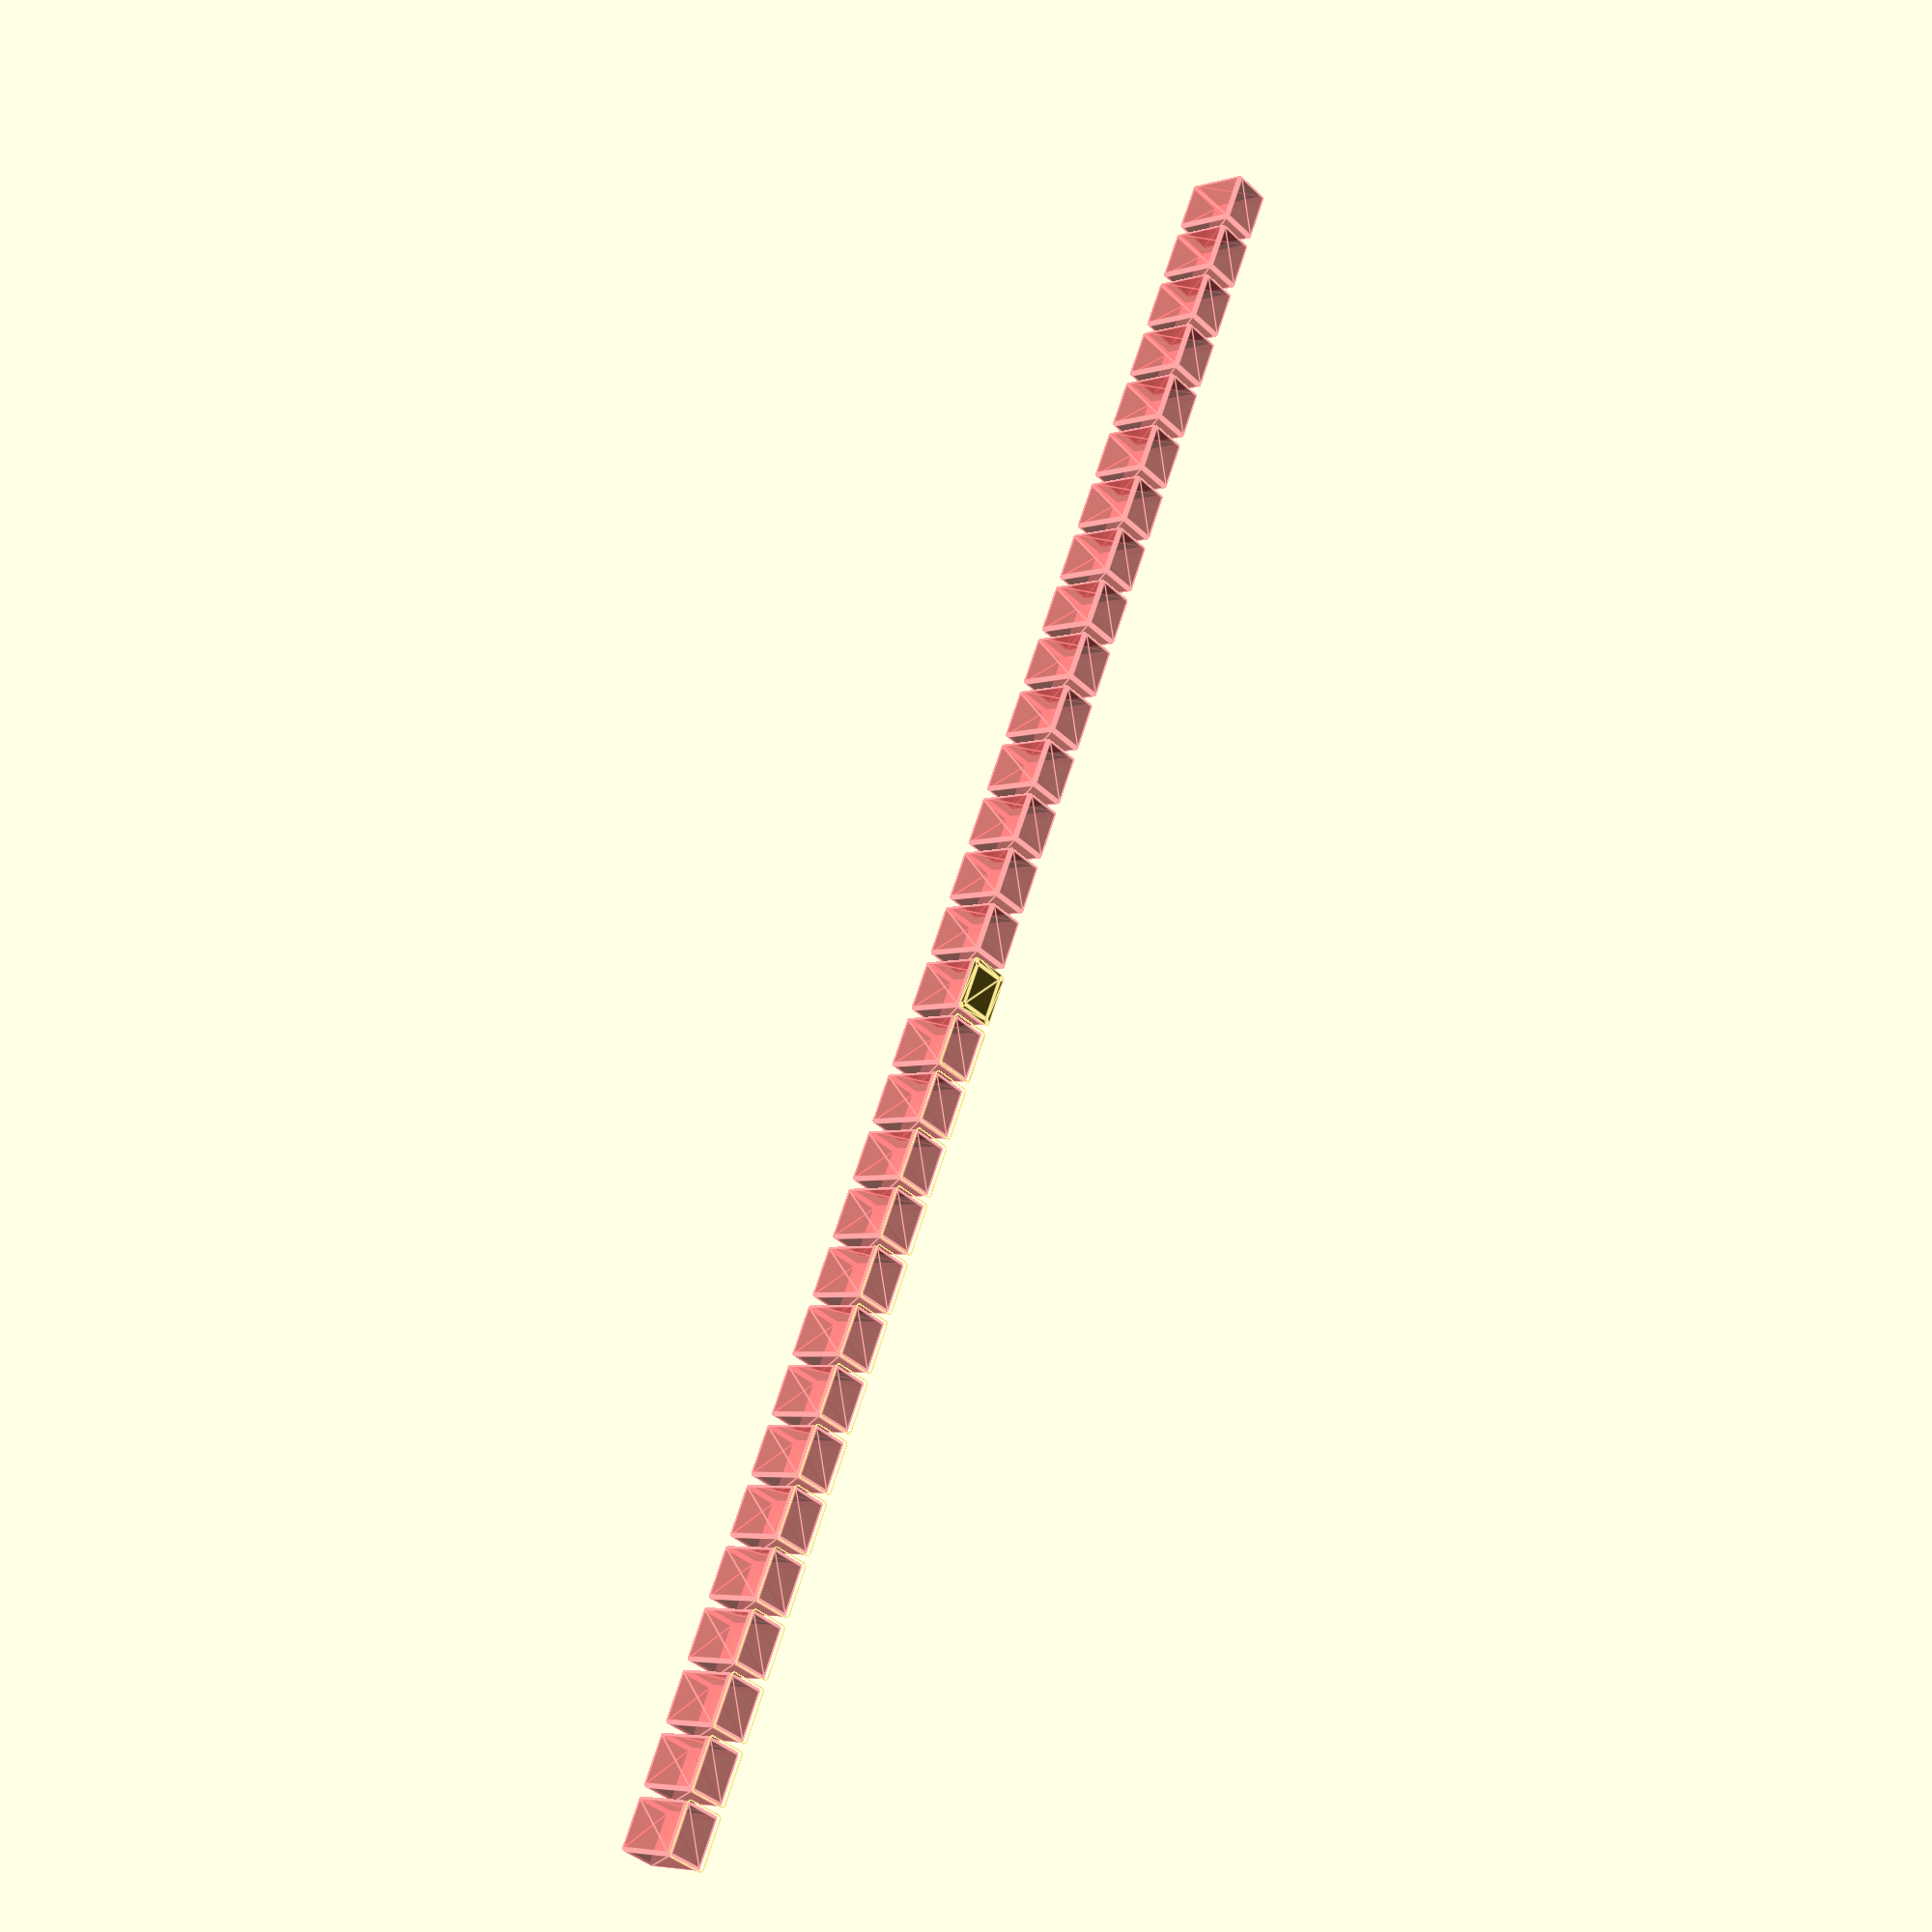
<openscad>
$fn = 50;


union() {
	translate(v = [0, 0, 0]) {
		projection() {
			intersection() {
				translate(v = [-500, -500, -43.5000000000]) {
					cube(size = [1000, 1000, 0.1000000000]);
				}
				difference() {
					union() {
						hull() {
							translate(v = [-25.0000000000, 32.5000000000, 0]) {
								cylinder(h = 90, r = 5);
							}
							translate(v = [25.0000000000, 32.5000000000, 0]) {
								cylinder(h = 90, r = 5);
							}
							translate(v = [-25.0000000000, -32.5000000000, 0]) {
								cylinder(h = 90, r = 5);
							}
							translate(v = [25.0000000000, -32.5000000000, 0]) {
								cylinder(h = 90, r = 5);
							}
						}
					}
					union() {
						translate(v = [-22.5000000000, -30.0000000000, 2]) {
							rotate(a = [0, 0, 0]) {
								difference() {
									union() {
										translate(v = [0, 0, -1.7000000000]) {
											cylinder(h = 1.7000000000, r1 = 1.5000000000, r2 = 2.4000000000);
										}
										cylinder(h = 250, r = 2.4000000000);
										translate(v = [0, 0, -6.0000000000]) {
											cylinder(h = 6, r = 1.5000000000);
										}
										translate(v = [0, 0, -6.0000000000]) {
											cylinder(h = 6, r = 1.8000000000);
										}
										translate(v = [0, 0, -6.0000000000]) {
											cylinder(h = 6, r = 1.5000000000);
										}
									}
									union();
								}
							}
						}
						translate(v = [22.5000000000, -30.0000000000, 2]) {
							rotate(a = [0, 0, 0]) {
								difference() {
									union() {
										translate(v = [0, 0, -1.7000000000]) {
											cylinder(h = 1.7000000000, r1 = 1.5000000000, r2 = 2.4000000000);
										}
										cylinder(h = 250, r = 2.4000000000);
										translate(v = [0, 0, -6.0000000000]) {
											cylinder(h = 6, r = 1.5000000000);
										}
										translate(v = [0, 0, -6.0000000000]) {
											cylinder(h = 6, r = 1.8000000000);
										}
										translate(v = [0, 0, -6.0000000000]) {
											cylinder(h = 6, r = 1.5000000000);
										}
									}
									union();
								}
							}
						}
						translate(v = [-22.5000000000, 30.0000000000, 2]) {
							rotate(a = [0, 0, 0]) {
								difference() {
									union() {
										translate(v = [0, 0, -1.7000000000]) {
											cylinder(h = 1.7000000000, r1 = 1.5000000000, r2 = 2.4000000000);
										}
										cylinder(h = 250, r = 2.4000000000);
										translate(v = [0, 0, -6.0000000000]) {
											cylinder(h = 6, r = 1.5000000000);
										}
										translate(v = [0, 0, -6.0000000000]) {
											cylinder(h = 6, r = 1.8000000000);
										}
										translate(v = [0, 0, -6.0000000000]) {
											cylinder(h = 6, r = 1.5000000000);
										}
									}
									union();
								}
							}
						}
						translate(v = [22.5000000000, 30.0000000000, 2]) {
							rotate(a = [0, 0, 0]) {
								difference() {
									union() {
										translate(v = [0, 0, -1.7000000000]) {
											cylinder(h = 1.7000000000, r1 = 1.5000000000, r2 = 2.4000000000);
										}
										cylinder(h = 250, r = 2.4000000000);
										translate(v = [0, 0, -6.0000000000]) {
											cylinder(h = 6, r = 1.5000000000);
										}
										translate(v = [0, 0, -6.0000000000]) {
											cylinder(h = 6, r = 1.8000000000);
										}
										translate(v = [0, 0, -6.0000000000]) {
											cylinder(h = 6, r = 1.5000000000);
										}
									}
									union();
								}
							}
						}
						translate(v = [0, 0, 3]) {
							#hull() {
								union() {
									translate(v = [-24.5000000000, 32.0000000000, 4]) {
										cylinder(h = 83, r = 4);
									}
									translate(v = [-24.5000000000, 32.0000000000, 4]) {
										sphere(r = 4);
									}
									translate(v = [-24.5000000000, 32.0000000000, 87]) {
										sphere(r = 4);
									}
								}
								union() {
									translate(v = [24.5000000000, 32.0000000000, 4]) {
										cylinder(h = 83, r = 4);
									}
									translate(v = [24.5000000000, 32.0000000000, 4]) {
										sphere(r = 4);
									}
									translate(v = [24.5000000000, 32.0000000000, 87]) {
										sphere(r = 4);
									}
								}
								union() {
									translate(v = [-24.5000000000, -32.0000000000, 4]) {
										cylinder(h = 83, r = 4);
									}
									translate(v = [-24.5000000000, -32.0000000000, 4]) {
										sphere(r = 4);
									}
									translate(v = [-24.5000000000, -32.0000000000, 87]) {
										sphere(r = 4);
									}
								}
								union() {
									translate(v = [24.5000000000, -32.0000000000, 4]) {
										cylinder(h = 83, r = 4);
									}
									translate(v = [24.5000000000, -32.0000000000, 4]) {
										sphere(r = 4);
									}
									translate(v = [24.5000000000, -32.0000000000, 87]) {
										sphere(r = 4);
									}
								}
							}
						}
					}
				}
			}
		}
	}
	translate(v = [0, 84, 0]) {
		projection() {
			intersection() {
				translate(v = [-500, -500, -40.5000000000]) {
					cube(size = [1000, 1000, 0.1000000000]);
				}
				difference() {
					union() {
						hull() {
							translate(v = [-25.0000000000, 32.5000000000, 0]) {
								cylinder(h = 90, r = 5);
							}
							translate(v = [25.0000000000, 32.5000000000, 0]) {
								cylinder(h = 90, r = 5);
							}
							translate(v = [-25.0000000000, -32.5000000000, 0]) {
								cylinder(h = 90, r = 5);
							}
							translate(v = [25.0000000000, -32.5000000000, 0]) {
								cylinder(h = 90, r = 5);
							}
						}
					}
					union() {
						translate(v = [-22.5000000000, -30.0000000000, 2]) {
							rotate(a = [0, 0, 0]) {
								difference() {
									union() {
										translate(v = [0, 0, -1.7000000000]) {
											cylinder(h = 1.7000000000, r1 = 1.5000000000, r2 = 2.4000000000);
										}
										cylinder(h = 250, r = 2.4000000000);
										translate(v = [0, 0, -6.0000000000]) {
											cylinder(h = 6, r = 1.5000000000);
										}
										translate(v = [0, 0, -6.0000000000]) {
											cylinder(h = 6, r = 1.8000000000);
										}
										translate(v = [0, 0, -6.0000000000]) {
											cylinder(h = 6, r = 1.5000000000);
										}
									}
									union();
								}
							}
						}
						translate(v = [22.5000000000, -30.0000000000, 2]) {
							rotate(a = [0, 0, 0]) {
								difference() {
									union() {
										translate(v = [0, 0, -1.7000000000]) {
											cylinder(h = 1.7000000000, r1 = 1.5000000000, r2 = 2.4000000000);
										}
										cylinder(h = 250, r = 2.4000000000);
										translate(v = [0, 0, -6.0000000000]) {
											cylinder(h = 6, r = 1.5000000000);
										}
										translate(v = [0, 0, -6.0000000000]) {
											cylinder(h = 6, r = 1.8000000000);
										}
										translate(v = [0, 0, -6.0000000000]) {
											cylinder(h = 6, r = 1.5000000000);
										}
									}
									union();
								}
							}
						}
						translate(v = [-22.5000000000, 30.0000000000, 2]) {
							rotate(a = [0, 0, 0]) {
								difference() {
									union() {
										translate(v = [0, 0, -1.7000000000]) {
											cylinder(h = 1.7000000000, r1 = 1.5000000000, r2 = 2.4000000000);
										}
										cylinder(h = 250, r = 2.4000000000);
										translate(v = [0, 0, -6.0000000000]) {
											cylinder(h = 6, r = 1.5000000000);
										}
										translate(v = [0, 0, -6.0000000000]) {
											cylinder(h = 6, r = 1.8000000000);
										}
										translate(v = [0, 0, -6.0000000000]) {
											cylinder(h = 6, r = 1.5000000000);
										}
									}
									union();
								}
							}
						}
						translate(v = [22.5000000000, 30.0000000000, 2]) {
							rotate(a = [0, 0, 0]) {
								difference() {
									union() {
										translate(v = [0, 0, -1.7000000000]) {
											cylinder(h = 1.7000000000, r1 = 1.5000000000, r2 = 2.4000000000);
										}
										cylinder(h = 250, r = 2.4000000000);
										translate(v = [0, 0, -6.0000000000]) {
											cylinder(h = 6, r = 1.5000000000);
										}
										translate(v = [0, 0, -6.0000000000]) {
											cylinder(h = 6, r = 1.8000000000);
										}
										translate(v = [0, 0, -6.0000000000]) {
											cylinder(h = 6, r = 1.5000000000);
										}
									}
									union();
								}
							}
						}
						translate(v = [0, 0, 3]) {
							#hull() {
								union() {
									translate(v = [-24.5000000000, 32.0000000000, 4]) {
										cylinder(h = 83, r = 4);
									}
									translate(v = [-24.5000000000, 32.0000000000, 4]) {
										sphere(r = 4);
									}
									translate(v = [-24.5000000000, 32.0000000000, 87]) {
										sphere(r = 4);
									}
								}
								union() {
									translate(v = [24.5000000000, 32.0000000000, 4]) {
										cylinder(h = 83, r = 4);
									}
									translate(v = [24.5000000000, 32.0000000000, 4]) {
										sphere(r = 4);
									}
									translate(v = [24.5000000000, 32.0000000000, 87]) {
										sphere(r = 4);
									}
								}
								union() {
									translate(v = [-24.5000000000, -32.0000000000, 4]) {
										cylinder(h = 83, r = 4);
									}
									translate(v = [-24.5000000000, -32.0000000000, 4]) {
										sphere(r = 4);
									}
									translate(v = [-24.5000000000, -32.0000000000, 87]) {
										sphere(r = 4);
									}
								}
								union() {
									translate(v = [24.5000000000, -32.0000000000, 4]) {
										cylinder(h = 83, r = 4);
									}
									translate(v = [24.5000000000, -32.0000000000, 4]) {
										sphere(r = 4);
									}
									translate(v = [24.5000000000, -32.0000000000, 87]) {
										sphere(r = 4);
									}
								}
							}
						}
					}
				}
			}
		}
	}
	translate(v = [0, 168, 0]) {
		projection() {
			intersection() {
				translate(v = [-500, -500, -37.5000000000]) {
					cube(size = [1000, 1000, 0.1000000000]);
				}
				difference() {
					union() {
						hull() {
							translate(v = [-25.0000000000, 32.5000000000, 0]) {
								cylinder(h = 90, r = 5);
							}
							translate(v = [25.0000000000, 32.5000000000, 0]) {
								cylinder(h = 90, r = 5);
							}
							translate(v = [-25.0000000000, -32.5000000000, 0]) {
								cylinder(h = 90, r = 5);
							}
							translate(v = [25.0000000000, -32.5000000000, 0]) {
								cylinder(h = 90, r = 5);
							}
						}
					}
					union() {
						translate(v = [-22.5000000000, -30.0000000000, 2]) {
							rotate(a = [0, 0, 0]) {
								difference() {
									union() {
										translate(v = [0, 0, -1.7000000000]) {
											cylinder(h = 1.7000000000, r1 = 1.5000000000, r2 = 2.4000000000);
										}
										cylinder(h = 250, r = 2.4000000000);
										translate(v = [0, 0, -6.0000000000]) {
											cylinder(h = 6, r = 1.5000000000);
										}
										translate(v = [0, 0, -6.0000000000]) {
											cylinder(h = 6, r = 1.8000000000);
										}
										translate(v = [0, 0, -6.0000000000]) {
											cylinder(h = 6, r = 1.5000000000);
										}
									}
									union();
								}
							}
						}
						translate(v = [22.5000000000, -30.0000000000, 2]) {
							rotate(a = [0, 0, 0]) {
								difference() {
									union() {
										translate(v = [0, 0, -1.7000000000]) {
											cylinder(h = 1.7000000000, r1 = 1.5000000000, r2 = 2.4000000000);
										}
										cylinder(h = 250, r = 2.4000000000);
										translate(v = [0, 0, -6.0000000000]) {
											cylinder(h = 6, r = 1.5000000000);
										}
										translate(v = [0, 0, -6.0000000000]) {
											cylinder(h = 6, r = 1.8000000000);
										}
										translate(v = [0, 0, -6.0000000000]) {
											cylinder(h = 6, r = 1.5000000000);
										}
									}
									union();
								}
							}
						}
						translate(v = [-22.5000000000, 30.0000000000, 2]) {
							rotate(a = [0, 0, 0]) {
								difference() {
									union() {
										translate(v = [0, 0, -1.7000000000]) {
											cylinder(h = 1.7000000000, r1 = 1.5000000000, r2 = 2.4000000000);
										}
										cylinder(h = 250, r = 2.4000000000);
										translate(v = [0, 0, -6.0000000000]) {
											cylinder(h = 6, r = 1.5000000000);
										}
										translate(v = [0, 0, -6.0000000000]) {
											cylinder(h = 6, r = 1.8000000000);
										}
										translate(v = [0, 0, -6.0000000000]) {
											cylinder(h = 6, r = 1.5000000000);
										}
									}
									union();
								}
							}
						}
						translate(v = [22.5000000000, 30.0000000000, 2]) {
							rotate(a = [0, 0, 0]) {
								difference() {
									union() {
										translate(v = [0, 0, -1.7000000000]) {
											cylinder(h = 1.7000000000, r1 = 1.5000000000, r2 = 2.4000000000);
										}
										cylinder(h = 250, r = 2.4000000000);
										translate(v = [0, 0, -6.0000000000]) {
											cylinder(h = 6, r = 1.5000000000);
										}
										translate(v = [0, 0, -6.0000000000]) {
											cylinder(h = 6, r = 1.8000000000);
										}
										translate(v = [0, 0, -6.0000000000]) {
											cylinder(h = 6, r = 1.5000000000);
										}
									}
									union();
								}
							}
						}
						translate(v = [0, 0, 3]) {
							#hull() {
								union() {
									translate(v = [-24.5000000000, 32.0000000000, 4]) {
										cylinder(h = 83, r = 4);
									}
									translate(v = [-24.5000000000, 32.0000000000, 4]) {
										sphere(r = 4);
									}
									translate(v = [-24.5000000000, 32.0000000000, 87]) {
										sphere(r = 4);
									}
								}
								union() {
									translate(v = [24.5000000000, 32.0000000000, 4]) {
										cylinder(h = 83, r = 4);
									}
									translate(v = [24.5000000000, 32.0000000000, 4]) {
										sphere(r = 4);
									}
									translate(v = [24.5000000000, 32.0000000000, 87]) {
										sphere(r = 4);
									}
								}
								union() {
									translate(v = [-24.5000000000, -32.0000000000, 4]) {
										cylinder(h = 83, r = 4);
									}
									translate(v = [-24.5000000000, -32.0000000000, 4]) {
										sphere(r = 4);
									}
									translate(v = [-24.5000000000, -32.0000000000, 87]) {
										sphere(r = 4);
									}
								}
								union() {
									translate(v = [24.5000000000, -32.0000000000, 4]) {
										cylinder(h = 83, r = 4);
									}
									translate(v = [24.5000000000, -32.0000000000, 4]) {
										sphere(r = 4);
									}
									translate(v = [24.5000000000, -32.0000000000, 87]) {
										sphere(r = 4);
									}
								}
							}
						}
					}
				}
			}
		}
	}
	translate(v = [0, 252, 0]) {
		projection() {
			intersection() {
				translate(v = [-500, -500, -34.5000000000]) {
					cube(size = [1000, 1000, 0.1000000000]);
				}
				difference() {
					union() {
						hull() {
							translate(v = [-25.0000000000, 32.5000000000, 0]) {
								cylinder(h = 90, r = 5);
							}
							translate(v = [25.0000000000, 32.5000000000, 0]) {
								cylinder(h = 90, r = 5);
							}
							translate(v = [-25.0000000000, -32.5000000000, 0]) {
								cylinder(h = 90, r = 5);
							}
							translate(v = [25.0000000000, -32.5000000000, 0]) {
								cylinder(h = 90, r = 5);
							}
						}
					}
					union() {
						translate(v = [-22.5000000000, -30.0000000000, 2]) {
							rotate(a = [0, 0, 0]) {
								difference() {
									union() {
										translate(v = [0, 0, -1.7000000000]) {
											cylinder(h = 1.7000000000, r1 = 1.5000000000, r2 = 2.4000000000);
										}
										cylinder(h = 250, r = 2.4000000000);
										translate(v = [0, 0, -6.0000000000]) {
											cylinder(h = 6, r = 1.5000000000);
										}
										translate(v = [0, 0, -6.0000000000]) {
											cylinder(h = 6, r = 1.8000000000);
										}
										translate(v = [0, 0, -6.0000000000]) {
											cylinder(h = 6, r = 1.5000000000);
										}
									}
									union();
								}
							}
						}
						translate(v = [22.5000000000, -30.0000000000, 2]) {
							rotate(a = [0, 0, 0]) {
								difference() {
									union() {
										translate(v = [0, 0, -1.7000000000]) {
											cylinder(h = 1.7000000000, r1 = 1.5000000000, r2 = 2.4000000000);
										}
										cylinder(h = 250, r = 2.4000000000);
										translate(v = [0, 0, -6.0000000000]) {
											cylinder(h = 6, r = 1.5000000000);
										}
										translate(v = [0, 0, -6.0000000000]) {
											cylinder(h = 6, r = 1.8000000000);
										}
										translate(v = [0, 0, -6.0000000000]) {
											cylinder(h = 6, r = 1.5000000000);
										}
									}
									union();
								}
							}
						}
						translate(v = [-22.5000000000, 30.0000000000, 2]) {
							rotate(a = [0, 0, 0]) {
								difference() {
									union() {
										translate(v = [0, 0, -1.7000000000]) {
											cylinder(h = 1.7000000000, r1 = 1.5000000000, r2 = 2.4000000000);
										}
										cylinder(h = 250, r = 2.4000000000);
										translate(v = [0, 0, -6.0000000000]) {
											cylinder(h = 6, r = 1.5000000000);
										}
										translate(v = [0, 0, -6.0000000000]) {
											cylinder(h = 6, r = 1.8000000000);
										}
										translate(v = [0, 0, -6.0000000000]) {
											cylinder(h = 6, r = 1.5000000000);
										}
									}
									union();
								}
							}
						}
						translate(v = [22.5000000000, 30.0000000000, 2]) {
							rotate(a = [0, 0, 0]) {
								difference() {
									union() {
										translate(v = [0, 0, -1.7000000000]) {
											cylinder(h = 1.7000000000, r1 = 1.5000000000, r2 = 2.4000000000);
										}
										cylinder(h = 250, r = 2.4000000000);
										translate(v = [0, 0, -6.0000000000]) {
											cylinder(h = 6, r = 1.5000000000);
										}
										translate(v = [0, 0, -6.0000000000]) {
											cylinder(h = 6, r = 1.8000000000);
										}
										translate(v = [0, 0, -6.0000000000]) {
											cylinder(h = 6, r = 1.5000000000);
										}
									}
									union();
								}
							}
						}
						translate(v = [0, 0, 3]) {
							#hull() {
								union() {
									translate(v = [-24.5000000000, 32.0000000000, 4]) {
										cylinder(h = 83, r = 4);
									}
									translate(v = [-24.5000000000, 32.0000000000, 4]) {
										sphere(r = 4);
									}
									translate(v = [-24.5000000000, 32.0000000000, 87]) {
										sphere(r = 4);
									}
								}
								union() {
									translate(v = [24.5000000000, 32.0000000000, 4]) {
										cylinder(h = 83, r = 4);
									}
									translate(v = [24.5000000000, 32.0000000000, 4]) {
										sphere(r = 4);
									}
									translate(v = [24.5000000000, 32.0000000000, 87]) {
										sphere(r = 4);
									}
								}
								union() {
									translate(v = [-24.5000000000, -32.0000000000, 4]) {
										cylinder(h = 83, r = 4);
									}
									translate(v = [-24.5000000000, -32.0000000000, 4]) {
										sphere(r = 4);
									}
									translate(v = [-24.5000000000, -32.0000000000, 87]) {
										sphere(r = 4);
									}
								}
								union() {
									translate(v = [24.5000000000, -32.0000000000, 4]) {
										cylinder(h = 83, r = 4);
									}
									translate(v = [24.5000000000, -32.0000000000, 4]) {
										sphere(r = 4);
									}
									translate(v = [24.5000000000, -32.0000000000, 87]) {
										sphere(r = 4);
									}
								}
							}
						}
					}
				}
			}
		}
	}
	translate(v = [0, 336, 0]) {
		projection() {
			intersection() {
				translate(v = [-500, -500, -31.5000000000]) {
					cube(size = [1000, 1000, 0.1000000000]);
				}
				difference() {
					union() {
						hull() {
							translate(v = [-25.0000000000, 32.5000000000, 0]) {
								cylinder(h = 90, r = 5);
							}
							translate(v = [25.0000000000, 32.5000000000, 0]) {
								cylinder(h = 90, r = 5);
							}
							translate(v = [-25.0000000000, -32.5000000000, 0]) {
								cylinder(h = 90, r = 5);
							}
							translate(v = [25.0000000000, -32.5000000000, 0]) {
								cylinder(h = 90, r = 5);
							}
						}
					}
					union() {
						translate(v = [-22.5000000000, -30.0000000000, 2]) {
							rotate(a = [0, 0, 0]) {
								difference() {
									union() {
										translate(v = [0, 0, -1.7000000000]) {
											cylinder(h = 1.7000000000, r1 = 1.5000000000, r2 = 2.4000000000);
										}
										cylinder(h = 250, r = 2.4000000000);
										translate(v = [0, 0, -6.0000000000]) {
											cylinder(h = 6, r = 1.5000000000);
										}
										translate(v = [0, 0, -6.0000000000]) {
											cylinder(h = 6, r = 1.8000000000);
										}
										translate(v = [0, 0, -6.0000000000]) {
											cylinder(h = 6, r = 1.5000000000);
										}
									}
									union();
								}
							}
						}
						translate(v = [22.5000000000, -30.0000000000, 2]) {
							rotate(a = [0, 0, 0]) {
								difference() {
									union() {
										translate(v = [0, 0, -1.7000000000]) {
											cylinder(h = 1.7000000000, r1 = 1.5000000000, r2 = 2.4000000000);
										}
										cylinder(h = 250, r = 2.4000000000);
										translate(v = [0, 0, -6.0000000000]) {
											cylinder(h = 6, r = 1.5000000000);
										}
										translate(v = [0, 0, -6.0000000000]) {
											cylinder(h = 6, r = 1.8000000000);
										}
										translate(v = [0, 0, -6.0000000000]) {
											cylinder(h = 6, r = 1.5000000000);
										}
									}
									union();
								}
							}
						}
						translate(v = [-22.5000000000, 30.0000000000, 2]) {
							rotate(a = [0, 0, 0]) {
								difference() {
									union() {
										translate(v = [0, 0, -1.7000000000]) {
											cylinder(h = 1.7000000000, r1 = 1.5000000000, r2 = 2.4000000000);
										}
										cylinder(h = 250, r = 2.4000000000);
										translate(v = [0, 0, -6.0000000000]) {
											cylinder(h = 6, r = 1.5000000000);
										}
										translate(v = [0, 0, -6.0000000000]) {
											cylinder(h = 6, r = 1.8000000000);
										}
										translate(v = [0, 0, -6.0000000000]) {
											cylinder(h = 6, r = 1.5000000000);
										}
									}
									union();
								}
							}
						}
						translate(v = [22.5000000000, 30.0000000000, 2]) {
							rotate(a = [0, 0, 0]) {
								difference() {
									union() {
										translate(v = [0, 0, -1.7000000000]) {
											cylinder(h = 1.7000000000, r1 = 1.5000000000, r2 = 2.4000000000);
										}
										cylinder(h = 250, r = 2.4000000000);
										translate(v = [0, 0, -6.0000000000]) {
											cylinder(h = 6, r = 1.5000000000);
										}
										translate(v = [0, 0, -6.0000000000]) {
											cylinder(h = 6, r = 1.8000000000);
										}
										translate(v = [0, 0, -6.0000000000]) {
											cylinder(h = 6, r = 1.5000000000);
										}
									}
									union();
								}
							}
						}
						translate(v = [0, 0, 3]) {
							#hull() {
								union() {
									translate(v = [-24.5000000000, 32.0000000000, 4]) {
										cylinder(h = 83, r = 4);
									}
									translate(v = [-24.5000000000, 32.0000000000, 4]) {
										sphere(r = 4);
									}
									translate(v = [-24.5000000000, 32.0000000000, 87]) {
										sphere(r = 4);
									}
								}
								union() {
									translate(v = [24.5000000000, 32.0000000000, 4]) {
										cylinder(h = 83, r = 4);
									}
									translate(v = [24.5000000000, 32.0000000000, 4]) {
										sphere(r = 4);
									}
									translate(v = [24.5000000000, 32.0000000000, 87]) {
										sphere(r = 4);
									}
								}
								union() {
									translate(v = [-24.5000000000, -32.0000000000, 4]) {
										cylinder(h = 83, r = 4);
									}
									translate(v = [-24.5000000000, -32.0000000000, 4]) {
										sphere(r = 4);
									}
									translate(v = [-24.5000000000, -32.0000000000, 87]) {
										sphere(r = 4);
									}
								}
								union() {
									translate(v = [24.5000000000, -32.0000000000, 4]) {
										cylinder(h = 83, r = 4);
									}
									translate(v = [24.5000000000, -32.0000000000, 4]) {
										sphere(r = 4);
									}
									translate(v = [24.5000000000, -32.0000000000, 87]) {
										sphere(r = 4);
									}
								}
							}
						}
					}
				}
			}
		}
	}
	translate(v = [0, 420, 0]) {
		projection() {
			intersection() {
				translate(v = [-500, -500, -28.5000000000]) {
					cube(size = [1000, 1000, 0.1000000000]);
				}
				difference() {
					union() {
						hull() {
							translate(v = [-25.0000000000, 32.5000000000, 0]) {
								cylinder(h = 90, r = 5);
							}
							translate(v = [25.0000000000, 32.5000000000, 0]) {
								cylinder(h = 90, r = 5);
							}
							translate(v = [-25.0000000000, -32.5000000000, 0]) {
								cylinder(h = 90, r = 5);
							}
							translate(v = [25.0000000000, -32.5000000000, 0]) {
								cylinder(h = 90, r = 5);
							}
						}
					}
					union() {
						translate(v = [-22.5000000000, -30.0000000000, 2]) {
							rotate(a = [0, 0, 0]) {
								difference() {
									union() {
										translate(v = [0, 0, -1.7000000000]) {
											cylinder(h = 1.7000000000, r1 = 1.5000000000, r2 = 2.4000000000);
										}
										cylinder(h = 250, r = 2.4000000000);
										translate(v = [0, 0, -6.0000000000]) {
											cylinder(h = 6, r = 1.5000000000);
										}
										translate(v = [0, 0, -6.0000000000]) {
											cylinder(h = 6, r = 1.8000000000);
										}
										translate(v = [0, 0, -6.0000000000]) {
											cylinder(h = 6, r = 1.5000000000);
										}
									}
									union();
								}
							}
						}
						translate(v = [22.5000000000, -30.0000000000, 2]) {
							rotate(a = [0, 0, 0]) {
								difference() {
									union() {
										translate(v = [0, 0, -1.7000000000]) {
											cylinder(h = 1.7000000000, r1 = 1.5000000000, r2 = 2.4000000000);
										}
										cylinder(h = 250, r = 2.4000000000);
										translate(v = [0, 0, -6.0000000000]) {
											cylinder(h = 6, r = 1.5000000000);
										}
										translate(v = [0, 0, -6.0000000000]) {
											cylinder(h = 6, r = 1.8000000000);
										}
										translate(v = [0, 0, -6.0000000000]) {
											cylinder(h = 6, r = 1.5000000000);
										}
									}
									union();
								}
							}
						}
						translate(v = [-22.5000000000, 30.0000000000, 2]) {
							rotate(a = [0, 0, 0]) {
								difference() {
									union() {
										translate(v = [0, 0, -1.7000000000]) {
											cylinder(h = 1.7000000000, r1 = 1.5000000000, r2 = 2.4000000000);
										}
										cylinder(h = 250, r = 2.4000000000);
										translate(v = [0, 0, -6.0000000000]) {
											cylinder(h = 6, r = 1.5000000000);
										}
										translate(v = [0, 0, -6.0000000000]) {
											cylinder(h = 6, r = 1.8000000000);
										}
										translate(v = [0, 0, -6.0000000000]) {
											cylinder(h = 6, r = 1.5000000000);
										}
									}
									union();
								}
							}
						}
						translate(v = [22.5000000000, 30.0000000000, 2]) {
							rotate(a = [0, 0, 0]) {
								difference() {
									union() {
										translate(v = [0, 0, -1.7000000000]) {
											cylinder(h = 1.7000000000, r1 = 1.5000000000, r2 = 2.4000000000);
										}
										cylinder(h = 250, r = 2.4000000000);
										translate(v = [0, 0, -6.0000000000]) {
											cylinder(h = 6, r = 1.5000000000);
										}
										translate(v = [0, 0, -6.0000000000]) {
											cylinder(h = 6, r = 1.8000000000);
										}
										translate(v = [0, 0, -6.0000000000]) {
											cylinder(h = 6, r = 1.5000000000);
										}
									}
									union();
								}
							}
						}
						translate(v = [0, 0, 3]) {
							#hull() {
								union() {
									translate(v = [-24.5000000000, 32.0000000000, 4]) {
										cylinder(h = 83, r = 4);
									}
									translate(v = [-24.5000000000, 32.0000000000, 4]) {
										sphere(r = 4);
									}
									translate(v = [-24.5000000000, 32.0000000000, 87]) {
										sphere(r = 4);
									}
								}
								union() {
									translate(v = [24.5000000000, 32.0000000000, 4]) {
										cylinder(h = 83, r = 4);
									}
									translate(v = [24.5000000000, 32.0000000000, 4]) {
										sphere(r = 4);
									}
									translate(v = [24.5000000000, 32.0000000000, 87]) {
										sphere(r = 4);
									}
								}
								union() {
									translate(v = [-24.5000000000, -32.0000000000, 4]) {
										cylinder(h = 83, r = 4);
									}
									translate(v = [-24.5000000000, -32.0000000000, 4]) {
										sphere(r = 4);
									}
									translate(v = [-24.5000000000, -32.0000000000, 87]) {
										sphere(r = 4);
									}
								}
								union() {
									translate(v = [24.5000000000, -32.0000000000, 4]) {
										cylinder(h = 83, r = 4);
									}
									translate(v = [24.5000000000, -32.0000000000, 4]) {
										sphere(r = 4);
									}
									translate(v = [24.5000000000, -32.0000000000, 87]) {
										sphere(r = 4);
									}
								}
							}
						}
					}
				}
			}
		}
	}
	translate(v = [0, 504, 0]) {
		projection() {
			intersection() {
				translate(v = [-500, -500, -25.5000000000]) {
					cube(size = [1000, 1000, 0.1000000000]);
				}
				difference() {
					union() {
						hull() {
							translate(v = [-25.0000000000, 32.5000000000, 0]) {
								cylinder(h = 90, r = 5);
							}
							translate(v = [25.0000000000, 32.5000000000, 0]) {
								cylinder(h = 90, r = 5);
							}
							translate(v = [-25.0000000000, -32.5000000000, 0]) {
								cylinder(h = 90, r = 5);
							}
							translate(v = [25.0000000000, -32.5000000000, 0]) {
								cylinder(h = 90, r = 5);
							}
						}
					}
					union() {
						translate(v = [-22.5000000000, -30.0000000000, 2]) {
							rotate(a = [0, 0, 0]) {
								difference() {
									union() {
										translate(v = [0, 0, -1.7000000000]) {
											cylinder(h = 1.7000000000, r1 = 1.5000000000, r2 = 2.4000000000);
										}
										cylinder(h = 250, r = 2.4000000000);
										translate(v = [0, 0, -6.0000000000]) {
											cylinder(h = 6, r = 1.5000000000);
										}
										translate(v = [0, 0, -6.0000000000]) {
											cylinder(h = 6, r = 1.8000000000);
										}
										translate(v = [0, 0, -6.0000000000]) {
											cylinder(h = 6, r = 1.5000000000);
										}
									}
									union();
								}
							}
						}
						translate(v = [22.5000000000, -30.0000000000, 2]) {
							rotate(a = [0, 0, 0]) {
								difference() {
									union() {
										translate(v = [0, 0, -1.7000000000]) {
											cylinder(h = 1.7000000000, r1 = 1.5000000000, r2 = 2.4000000000);
										}
										cylinder(h = 250, r = 2.4000000000);
										translate(v = [0, 0, -6.0000000000]) {
											cylinder(h = 6, r = 1.5000000000);
										}
										translate(v = [0, 0, -6.0000000000]) {
											cylinder(h = 6, r = 1.8000000000);
										}
										translate(v = [0, 0, -6.0000000000]) {
											cylinder(h = 6, r = 1.5000000000);
										}
									}
									union();
								}
							}
						}
						translate(v = [-22.5000000000, 30.0000000000, 2]) {
							rotate(a = [0, 0, 0]) {
								difference() {
									union() {
										translate(v = [0, 0, -1.7000000000]) {
											cylinder(h = 1.7000000000, r1 = 1.5000000000, r2 = 2.4000000000);
										}
										cylinder(h = 250, r = 2.4000000000);
										translate(v = [0, 0, -6.0000000000]) {
											cylinder(h = 6, r = 1.5000000000);
										}
										translate(v = [0, 0, -6.0000000000]) {
											cylinder(h = 6, r = 1.8000000000);
										}
										translate(v = [0, 0, -6.0000000000]) {
											cylinder(h = 6, r = 1.5000000000);
										}
									}
									union();
								}
							}
						}
						translate(v = [22.5000000000, 30.0000000000, 2]) {
							rotate(a = [0, 0, 0]) {
								difference() {
									union() {
										translate(v = [0, 0, -1.7000000000]) {
											cylinder(h = 1.7000000000, r1 = 1.5000000000, r2 = 2.4000000000);
										}
										cylinder(h = 250, r = 2.4000000000);
										translate(v = [0, 0, -6.0000000000]) {
											cylinder(h = 6, r = 1.5000000000);
										}
										translate(v = [0, 0, -6.0000000000]) {
											cylinder(h = 6, r = 1.8000000000);
										}
										translate(v = [0, 0, -6.0000000000]) {
											cylinder(h = 6, r = 1.5000000000);
										}
									}
									union();
								}
							}
						}
						translate(v = [0, 0, 3]) {
							#hull() {
								union() {
									translate(v = [-24.5000000000, 32.0000000000, 4]) {
										cylinder(h = 83, r = 4);
									}
									translate(v = [-24.5000000000, 32.0000000000, 4]) {
										sphere(r = 4);
									}
									translate(v = [-24.5000000000, 32.0000000000, 87]) {
										sphere(r = 4);
									}
								}
								union() {
									translate(v = [24.5000000000, 32.0000000000, 4]) {
										cylinder(h = 83, r = 4);
									}
									translate(v = [24.5000000000, 32.0000000000, 4]) {
										sphere(r = 4);
									}
									translate(v = [24.5000000000, 32.0000000000, 87]) {
										sphere(r = 4);
									}
								}
								union() {
									translate(v = [-24.5000000000, -32.0000000000, 4]) {
										cylinder(h = 83, r = 4);
									}
									translate(v = [-24.5000000000, -32.0000000000, 4]) {
										sphere(r = 4);
									}
									translate(v = [-24.5000000000, -32.0000000000, 87]) {
										sphere(r = 4);
									}
								}
								union() {
									translate(v = [24.5000000000, -32.0000000000, 4]) {
										cylinder(h = 83, r = 4);
									}
									translate(v = [24.5000000000, -32.0000000000, 4]) {
										sphere(r = 4);
									}
									translate(v = [24.5000000000, -32.0000000000, 87]) {
										sphere(r = 4);
									}
								}
							}
						}
					}
				}
			}
		}
	}
	translate(v = [0, 588, 0]) {
		projection() {
			intersection() {
				translate(v = [-500, -500, -22.5000000000]) {
					cube(size = [1000, 1000, 0.1000000000]);
				}
				difference() {
					union() {
						hull() {
							translate(v = [-25.0000000000, 32.5000000000, 0]) {
								cylinder(h = 90, r = 5);
							}
							translate(v = [25.0000000000, 32.5000000000, 0]) {
								cylinder(h = 90, r = 5);
							}
							translate(v = [-25.0000000000, -32.5000000000, 0]) {
								cylinder(h = 90, r = 5);
							}
							translate(v = [25.0000000000, -32.5000000000, 0]) {
								cylinder(h = 90, r = 5);
							}
						}
					}
					union() {
						translate(v = [-22.5000000000, -30.0000000000, 2]) {
							rotate(a = [0, 0, 0]) {
								difference() {
									union() {
										translate(v = [0, 0, -1.7000000000]) {
											cylinder(h = 1.7000000000, r1 = 1.5000000000, r2 = 2.4000000000);
										}
										cylinder(h = 250, r = 2.4000000000);
										translate(v = [0, 0, -6.0000000000]) {
											cylinder(h = 6, r = 1.5000000000);
										}
										translate(v = [0, 0, -6.0000000000]) {
											cylinder(h = 6, r = 1.8000000000);
										}
										translate(v = [0, 0, -6.0000000000]) {
											cylinder(h = 6, r = 1.5000000000);
										}
									}
									union();
								}
							}
						}
						translate(v = [22.5000000000, -30.0000000000, 2]) {
							rotate(a = [0, 0, 0]) {
								difference() {
									union() {
										translate(v = [0, 0, -1.7000000000]) {
											cylinder(h = 1.7000000000, r1 = 1.5000000000, r2 = 2.4000000000);
										}
										cylinder(h = 250, r = 2.4000000000);
										translate(v = [0, 0, -6.0000000000]) {
											cylinder(h = 6, r = 1.5000000000);
										}
										translate(v = [0, 0, -6.0000000000]) {
											cylinder(h = 6, r = 1.8000000000);
										}
										translate(v = [0, 0, -6.0000000000]) {
											cylinder(h = 6, r = 1.5000000000);
										}
									}
									union();
								}
							}
						}
						translate(v = [-22.5000000000, 30.0000000000, 2]) {
							rotate(a = [0, 0, 0]) {
								difference() {
									union() {
										translate(v = [0, 0, -1.7000000000]) {
											cylinder(h = 1.7000000000, r1 = 1.5000000000, r2 = 2.4000000000);
										}
										cylinder(h = 250, r = 2.4000000000);
										translate(v = [0, 0, -6.0000000000]) {
											cylinder(h = 6, r = 1.5000000000);
										}
										translate(v = [0, 0, -6.0000000000]) {
											cylinder(h = 6, r = 1.8000000000);
										}
										translate(v = [0, 0, -6.0000000000]) {
											cylinder(h = 6, r = 1.5000000000);
										}
									}
									union();
								}
							}
						}
						translate(v = [22.5000000000, 30.0000000000, 2]) {
							rotate(a = [0, 0, 0]) {
								difference() {
									union() {
										translate(v = [0, 0, -1.7000000000]) {
											cylinder(h = 1.7000000000, r1 = 1.5000000000, r2 = 2.4000000000);
										}
										cylinder(h = 250, r = 2.4000000000);
										translate(v = [0, 0, -6.0000000000]) {
											cylinder(h = 6, r = 1.5000000000);
										}
										translate(v = [0, 0, -6.0000000000]) {
											cylinder(h = 6, r = 1.8000000000);
										}
										translate(v = [0, 0, -6.0000000000]) {
											cylinder(h = 6, r = 1.5000000000);
										}
									}
									union();
								}
							}
						}
						translate(v = [0, 0, 3]) {
							#hull() {
								union() {
									translate(v = [-24.5000000000, 32.0000000000, 4]) {
										cylinder(h = 83, r = 4);
									}
									translate(v = [-24.5000000000, 32.0000000000, 4]) {
										sphere(r = 4);
									}
									translate(v = [-24.5000000000, 32.0000000000, 87]) {
										sphere(r = 4);
									}
								}
								union() {
									translate(v = [24.5000000000, 32.0000000000, 4]) {
										cylinder(h = 83, r = 4);
									}
									translate(v = [24.5000000000, 32.0000000000, 4]) {
										sphere(r = 4);
									}
									translate(v = [24.5000000000, 32.0000000000, 87]) {
										sphere(r = 4);
									}
								}
								union() {
									translate(v = [-24.5000000000, -32.0000000000, 4]) {
										cylinder(h = 83, r = 4);
									}
									translate(v = [-24.5000000000, -32.0000000000, 4]) {
										sphere(r = 4);
									}
									translate(v = [-24.5000000000, -32.0000000000, 87]) {
										sphere(r = 4);
									}
								}
								union() {
									translate(v = [24.5000000000, -32.0000000000, 4]) {
										cylinder(h = 83, r = 4);
									}
									translate(v = [24.5000000000, -32.0000000000, 4]) {
										sphere(r = 4);
									}
									translate(v = [24.5000000000, -32.0000000000, 87]) {
										sphere(r = 4);
									}
								}
							}
						}
					}
				}
			}
		}
	}
	translate(v = [0, 672, 0]) {
		projection() {
			intersection() {
				translate(v = [-500, -500, -19.5000000000]) {
					cube(size = [1000, 1000, 0.1000000000]);
				}
				difference() {
					union() {
						hull() {
							translate(v = [-25.0000000000, 32.5000000000, 0]) {
								cylinder(h = 90, r = 5);
							}
							translate(v = [25.0000000000, 32.5000000000, 0]) {
								cylinder(h = 90, r = 5);
							}
							translate(v = [-25.0000000000, -32.5000000000, 0]) {
								cylinder(h = 90, r = 5);
							}
							translate(v = [25.0000000000, -32.5000000000, 0]) {
								cylinder(h = 90, r = 5);
							}
						}
					}
					union() {
						translate(v = [-22.5000000000, -30.0000000000, 2]) {
							rotate(a = [0, 0, 0]) {
								difference() {
									union() {
										translate(v = [0, 0, -1.7000000000]) {
											cylinder(h = 1.7000000000, r1 = 1.5000000000, r2 = 2.4000000000);
										}
										cylinder(h = 250, r = 2.4000000000);
										translate(v = [0, 0, -6.0000000000]) {
											cylinder(h = 6, r = 1.5000000000);
										}
										translate(v = [0, 0, -6.0000000000]) {
											cylinder(h = 6, r = 1.8000000000);
										}
										translate(v = [0, 0, -6.0000000000]) {
											cylinder(h = 6, r = 1.5000000000);
										}
									}
									union();
								}
							}
						}
						translate(v = [22.5000000000, -30.0000000000, 2]) {
							rotate(a = [0, 0, 0]) {
								difference() {
									union() {
										translate(v = [0, 0, -1.7000000000]) {
											cylinder(h = 1.7000000000, r1 = 1.5000000000, r2 = 2.4000000000);
										}
										cylinder(h = 250, r = 2.4000000000);
										translate(v = [0, 0, -6.0000000000]) {
											cylinder(h = 6, r = 1.5000000000);
										}
										translate(v = [0, 0, -6.0000000000]) {
											cylinder(h = 6, r = 1.8000000000);
										}
										translate(v = [0, 0, -6.0000000000]) {
											cylinder(h = 6, r = 1.5000000000);
										}
									}
									union();
								}
							}
						}
						translate(v = [-22.5000000000, 30.0000000000, 2]) {
							rotate(a = [0, 0, 0]) {
								difference() {
									union() {
										translate(v = [0, 0, -1.7000000000]) {
											cylinder(h = 1.7000000000, r1 = 1.5000000000, r2 = 2.4000000000);
										}
										cylinder(h = 250, r = 2.4000000000);
										translate(v = [0, 0, -6.0000000000]) {
											cylinder(h = 6, r = 1.5000000000);
										}
										translate(v = [0, 0, -6.0000000000]) {
											cylinder(h = 6, r = 1.8000000000);
										}
										translate(v = [0, 0, -6.0000000000]) {
											cylinder(h = 6, r = 1.5000000000);
										}
									}
									union();
								}
							}
						}
						translate(v = [22.5000000000, 30.0000000000, 2]) {
							rotate(a = [0, 0, 0]) {
								difference() {
									union() {
										translate(v = [0, 0, -1.7000000000]) {
											cylinder(h = 1.7000000000, r1 = 1.5000000000, r2 = 2.4000000000);
										}
										cylinder(h = 250, r = 2.4000000000);
										translate(v = [0, 0, -6.0000000000]) {
											cylinder(h = 6, r = 1.5000000000);
										}
										translate(v = [0, 0, -6.0000000000]) {
											cylinder(h = 6, r = 1.8000000000);
										}
										translate(v = [0, 0, -6.0000000000]) {
											cylinder(h = 6, r = 1.5000000000);
										}
									}
									union();
								}
							}
						}
						translate(v = [0, 0, 3]) {
							#hull() {
								union() {
									translate(v = [-24.5000000000, 32.0000000000, 4]) {
										cylinder(h = 83, r = 4);
									}
									translate(v = [-24.5000000000, 32.0000000000, 4]) {
										sphere(r = 4);
									}
									translate(v = [-24.5000000000, 32.0000000000, 87]) {
										sphere(r = 4);
									}
								}
								union() {
									translate(v = [24.5000000000, 32.0000000000, 4]) {
										cylinder(h = 83, r = 4);
									}
									translate(v = [24.5000000000, 32.0000000000, 4]) {
										sphere(r = 4);
									}
									translate(v = [24.5000000000, 32.0000000000, 87]) {
										sphere(r = 4);
									}
								}
								union() {
									translate(v = [-24.5000000000, -32.0000000000, 4]) {
										cylinder(h = 83, r = 4);
									}
									translate(v = [-24.5000000000, -32.0000000000, 4]) {
										sphere(r = 4);
									}
									translate(v = [-24.5000000000, -32.0000000000, 87]) {
										sphere(r = 4);
									}
								}
								union() {
									translate(v = [24.5000000000, -32.0000000000, 4]) {
										cylinder(h = 83, r = 4);
									}
									translate(v = [24.5000000000, -32.0000000000, 4]) {
										sphere(r = 4);
									}
									translate(v = [24.5000000000, -32.0000000000, 87]) {
										sphere(r = 4);
									}
								}
							}
						}
					}
				}
			}
		}
	}
	translate(v = [0, 756, 0]) {
		projection() {
			intersection() {
				translate(v = [-500, -500, -16.5000000000]) {
					cube(size = [1000, 1000, 0.1000000000]);
				}
				difference() {
					union() {
						hull() {
							translate(v = [-25.0000000000, 32.5000000000, 0]) {
								cylinder(h = 90, r = 5);
							}
							translate(v = [25.0000000000, 32.5000000000, 0]) {
								cylinder(h = 90, r = 5);
							}
							translate(v = [-25.0000000000, -32.5000000000, 0]) {
								cylinder(h = 90, r = 5);
							}
							translate(v = [25.0000000000, -32.5000000000, 0]) {
								cylinder(h = 90, r = 5);
							}
						}
					}
					union() {
						translate(v = [-22.5000000000, -30.0000000000, 2]) {
							rotate(a = [0, 0, 0]) {
								difference() {
									union() {
										translate(v = [0, 0, -1.7000000000]) {
											cylinder(h = 1.7000000000, r1 = 1.5000000000, r2 = 2.4000000000);
										}
										cylinder(h = 250, r = 2.4000000000);
										translate(v = [0, 0, -6.0000000000]) {
											cylinder(h = 6, r = 1.5000000000);
										}
										translate(v = [0, 0, -6.0000000000]) {
											cylinder(h = 6, r = 1.8000000000);
										}
										translate(v = [0, 0, -6.0000000000]) {
											cylinder(h = 6, r = 1.5000000000);
										}
									}
									union();
								}
							}
						}
						translate(v = [22.5000000000, -30.0000000000, 2]) {
							rotate(a = [0, 0, 0]) {
								difference() {
									union() {
										translate(v = [0, 0, -1.7000000000]) {
											cylinder(h = 1.7000000000, r1 = 1.5000000000, r2 = 2.4000000000);
										}
										cylinder(h = 250, r = 2.4000000000);
										translate(v = [0, 0, -6.0000000000]) {
											cylinder(h = 6, r = 1.5000000000);
										}
										translate(v = [0, 0, -6.0000000000]) {
											cylinder(h = 6, r = 1.8000000000);
										}
										translate(v = [0, 0, -6.0000000000]) {
											cylinder(h = 6, r = 1.5000000000);
										}
									}
									union();
								}
							}
						}
						translate(v = [-22.5000000000, 30.0000000000, 2]) {
							rotate(a = [0, 0, 0]) {
								difference() {
									union() {
										translate(v = [0, 0, -1.7000000000]) {
											cylinder(h = 1.7000000000, r1 = 1.5000000000, r2 = 2.4000000000);
										}
										cylinder(h = 250, r = 2.4000000000);
										translate(v = [0, 0, -6.0000000000]) {
											cylinder(h = 6, r = 1.5000000000);
										}
										translate(v = [0, 0, -6.0000000000]) {
											cylinder(h = 6, r = 1.8000000000);
										}
										translate(v = [0, 0, -6.0000000000]) {
											cylinder(h = 6, r = 1.5000000000);
										}
									}
									union();
								}
							}
						}
						translate(v = [22.5000000000, 30.0000000000, 2]) {
							rotate(a = [0, 0, 0]) {
								difference() {
									union() {
										translate(v = [0, 0, -1.7000000000]) {
											cylinder(h = 1.7000000000, r1 = 1.5000000000, r2 = 2.4000000000);
										}
										cylinder(h = 250, r = 2.4000000000);
										translate(v = [0, 0, -6.0000000000]) {
											cylinder(h = 6, r = 1.5000000000);
										}
										translate(v = [0, 0, -6.0000000000]) {
											cylinder(h = 6, r = 1.8000000000);
										}
										translate(v = [0, 0, -6.0000000000]) {
											cylinder(h = 6, r = 1.5000000000);
										}
									}
									union();
								}
							}
						}
						translate(v = [0, 0, 3]) {
							#hull() {
								union() {
									translate(v = [-24.5000000000, 32.0000000000, 4]) {
										cylinder(h = 83, r = 4);
									}
									translate(v = [-24.5000000000, 32.0000000000, 4]) {
										sphere(r = 4);
									}
									translate(v = [-24.5000000000, 32.0000000000, 87]) {
										sphere(r = 4);
									}
								}
								union() {
									translate(v = [24.5000000000, 32.0000000000, 4]) {
										cylinder(h = 83, r = 4);
									}
									translate(v = [24.5000000000, 32.0000000000, 4]) {
										sphere(r = 4);
									}
									translate(v = [24.5000000000, 32.0000000000, 87]) {
										sphere(r = 4);
									}
								}
								union() {
									translate(v = [-24.5000000000, -32.0000000000, 4]) {
										cylinder(h = 83, r = 4);
									}
									translate(v = [-24.5000000000, -32.0000000000, 4]) {
										sphere(r = 4);
									}
									translate(v = [-24.5000000000, -32.0000000000, 87]) {
										sphere(r = 4);
									}
								}
								union() {
									translate(v = [24.5000000000, -32.0000000000, 4]) {
										cylinder(h = 83, r = 4);
									}
									translate(v = [24.5000000000, -32.0000000000, 4]) {
										sphere(r = 4);
									}
									translate(v = [24.5000000000, -32.0000000000, 87]) {
										sphere(r = 4);
									}
								}
							}
						}
					}
				}
			}
		}
	}
	translate(v = [0, 840, 0]) {
		projection() {
			intersection() {
				translate(v = [-500, -500, -13.5000000000]) {
					cube(size = [1000, 1000, 0.1000000000]);
				}
				difference() {
					union() {
						hull() {
							translate(v = [-25.0000000000, 32.5000000000, 0]) {
								cylinder(h = 90, r = 5);
							}
							translate(v = [25.0000000000, 32.5000000000, 0]) {
								cylinder(h = 90, r = 5);
							}
							translate(v = [-25.0000000000, -32.5000000000, 0]) {
								cylinder(h = 90, r = 5);
							}
							translate(v = [25.0000000000, -32.5000000000, 0]) {
								cylinder(h = 90, r = 5);
							}
						}
					}
					union() {
						translate(v = [-22.5000000000, -30.0000000000, 2]) {
							rotate(a = [0, 0, 0]) {
								difference() {
									union() {
										translate(v = [0, 0, -1.7000000000]) {
											cylinder(h = 1.7000000000, r1 = 1.5000000000, r2 = 2.4000000000);
										}
										cylinder(h = 250, r = 2.4000000000);
										translate(v = [0, 0, -6.0000000000]) {
											cylinder(h = 6, r = 1.5000000000);
										}
										translate(v = [0, 0, -6.0000000000]) {
											cylinder(h = 6, r = 1.8000000000);
										}
										translate(v = [0, 0, -6.0000000000]) {
											cylinder(h = 6, r = 1.5000000000);
										}
									}
									union();
								}
							}
						}
						translate(v = [22.5000000000, -30.0000000000, 2]) {
							rotate(a = [0, 0, 0]) {
								difference() {
									union() {
										translate(v = [0, 0, -1.7000000000]) {
											cylinder(h = 1.7000000000, r1 = 1.5000000000, r2 = 2.4000000000);
										}
										cylinder(h = 250, r = 2.4000000000);
										translate(v = [0, 0, -6.0000000000]) {
											cylinder(h = 6, r = 1.5000000000);
										}
										translate(v = [0, 0, -6.0000000000]) {
											cylinder(h = 6, r = 1.8000000000);
										}
										translate(v = [0, 0, -6.0000000000]) {
											cylinder(h = 6, r = 1.5000000000);
										}
									}
									union();
								}
							}
						}
						translate(v = [-22.5000000000, 30.0000000000, 2]) {
							rotate(a = [0, 0, 0]) {
								difference() {
									union() {
										translate(v = [0, 0, -1.7000000000]) {
											cylinder(h = 1.7000000000, r1 = 1.5000000000, r2 = 2.4000000000);
										}
										cylinder(h = 250, r = 2.4000000000);
										translate(v = [0, 0, -6.0000000000]) {
											cylinder(h = 6, r = 1.5000000000);
										}
										translate(v = [0, 0, -6.0000000000]) {
											cylinder(h = 6, r = 1.8000000000);
										}
										translate(v = [0, 0, -6.0000000000]) {
											cylinder(h = 6, r = 1.5000000000);
										}
									}
									union();
								}
							}
						}
						translate(v = [22.5000000000, 30.0000000000, 2]) {
							rotate(a = [0, 0, 0]) {
								difference() {
									union() {
										translate(v = [0, 0, -1.7000000000]) {
											cylinder(h = 1.7000000000, r1 = 1.5000000000, r2 = 2.4000000000);
										}
										cylinder(h = 250, r = 2.4000000000);
										translate(v = [0, 0, -6.0000000000]) {
											cylinder(h = 6, r = 1.5000000000);
										}
										translate(v = [0, 0, -6.0000000000]) {
											cylinder(h = 6, r = 1.8000000000);
										}
										translate(v = [0, 0, -6.0000000000]) {
											cylinder(h = 6, r = 1.5000000000);
										}
									}
									union();
								}
							}
						}
						translate(v = [0, 0, 3]) {
							#hull() {
								union() {
									translate(v = [-24.5000000000, 32.0000000000, 4]) {
										cylinder(h = 83, r = 4);
									}
									translate(v = [-24.5000000000, 32.0000000000, 4]) {
										sphere(r = 4);
									}
									translate(v = [-24.5000000000, 32.0000000000, 87]) {
										sphere(r = 4);
									}
								}
								union() {
									translate(v = [24.5000000000, 32.0000000000, 4]) {
										cylinder(h = 83, r = 4);
									}
									translate(v = [24.5000000000, 32.0000000000, 4]) {
										sphere(r = 4);
									}
									translate(v = [24.5000000000, 32.0000000000, 87]) {
										sphere(r = 4);
									}
								}
								union() {
									translate(v = [-24.5000000000, -32.0000000000, 4]) {
										cylinder(h = 83, r = 4);
									}
									translate(v = [-24.5000000000, -32.0000000000, 4]) {
										sphere(r = 4);
									}
									translate(v = [-24.5000000000, -32.0000000000, 87]) {
										sphere(r = 4);
									}
								}
								union() {
									translate(v = [24.5000000000, -32.0000000000, 4]) {
										cylinder(h = 83, r = 4);
									}
									translate(v = [24.5000000000, -32.0000000000, 4]) {
										sphere(r = 4);
									}
									translate(v = [24.5000000000, -32.0000000000, 87]) {
										sphere(r = 4);
									}
								}
							}
						}
					}
				}
			}
		}
	}
	translate(v = [0, 924, 0]) {
		projection() {
			intersection() {
				translate(v = [-500, -500, -10.5000000000]) {
					cube(size = [1000, 1000, 0.1000000000]);
				}
				difference() {
					union() {
						hull() {
							translate(v = [-25.0000000000, 32.5000000000, 0]) {
								cylinder(h = 90, r = 5);
							}
							translate(v = [25.0000000000, 32.5000000000, 0]) {
								cylinder(h = 90, r = 5);
							}
							translate(v = [-25.0000000000, -32.5000000000, 0]) {
								cylinder(h = 90, r = 5);
							}
							translate(v = [25.0000000000, -32.5000000000, 0]) {
								cylinder(h = 90, r = 5);
							}
						}
					}
					union() {
						translate(v = [-22.5000000000, -30.0000000000, 2]) {
							rotate(a = [0, 0, 0]) {
								difference() {
									union() {
										translate(v = [0, 0, -1.7000000000]) {
											cylinder(h = 1.7000000000, r1 = 1.5000000000, r2 = 2.4000000000);
										}
										cylinder(h = 250, r = 2.4000000000);
										translate(v = [0, 0, -6.0000000000]) {
											cylinder(h = 6, r = 1.5000000000);
										}
										translate(v = [0, 0, -6.0000000000]) {
											cylinder(h = 6, r = 1.8000000000);
										}
										translate(v = [0, 0, -6.0000000000]) {
											cylinder(h = 6, r = 1.5000000000);
										}
									}
									union();
								}
							}
						}
						translate(v = [22.5000000000, -30.0000000000, 2]) {
							rotate(a = [0, 0, 0]) {
								difference() {
									union() {
										translate(v = [0, 0, -1.7000000000]) {
											cylinder(h = 1.7000000000, r1 = 1.5000000000, r2 = 2.4000000000);
										}
										cylinder(h = 250, r = 2.4000000000);
										translate(v = [0, 0, -6.0000000000]) {
											cylinder(h = 6, r = 1.5000000000);
										}
										translate(v = [0, 0, -6.0000000000]) {
											cylinder(h = 6, r = 1.8000000000);
										}
										translate(v = [0, 0, -6.0000000000]) {
											cylinder(h = 6, r = 1.5000000000);
										}
									}
									union();
								}
							}
						}
						translate(v = [-22.5000000000, 30.0000000000, 2]) {
							rotate(a = [0, 0, 0]) {
								difference() {
									union() {
										translate(v = [0, 0, -1.7000000000]) {
											cylinder(h = 1.7000000000, r1 = 1.5000000000, r2 = 2.4000000000);
										}
										cylinder(h = 250, r = 2.4000000000);
										translate(v = [0, 0, -6.0000000000]) {
											cylinder(h = 6, r = 1.5000000000);
										}
										translate(v = [0, 0, -6.0000000000]) {
											cylinder(h = 6, r = 1.8000000000);
										}
										translate(v = [0, 0, -6.0000000000]) {
											cylinder(h = 6, r = 1.5000000000);
										}
									}
									union();
								}
							}
						}
						translate(v = [22.5000000000, 30.0000000000, 2]) {
							rotate(a = [0, 0, 0]) {
								difference() {
									union() {
										translate(v = [0, 0, -1.7000000000]) {
											cylinder(h = 1.7000000000, r1 = 1.5000000000, r2 = 2.4000000000);
										}
										cylinder(h = 250, r = 2.4000000000);
										translate(v = [0, 0, -6.0000000000]) {
											cylinder(h = 6, r = 1.5000000000);
										}
										translate(v = [0, 0, -6.0000000000]) {
											cylinder(h = 6, r = 1.8000000000);
										}
										translate(v = [0, 0, -6.0000000000]) {
											cylinder(h = 6, r = 1.5000000000);
										}
									}
									union();
								}
							}
						}
						translate(v = [0, 0, 3]) {
							#hull() {
								union() {
									translate(v = [-24.5000000000, 32.0000000000, 4]) {
										cylinder(h = 83, r = 4);
									}
									translate(v = [-24.5000000000, 32.0000000000, 4]) {
										sphere(r = 4);
									}
									translate(v = [-24.5000000000, 32.0000000000, 87]) {
										sphere(r = 4);
									}
								}
								union() {
									translate(v = [24.5000000000, 32.0000000000, 4]) {
										cylinder(h = 83, r = 4);
									}
									translate(v = [24.5000000000, 32.0000000000, 4]) {
										sphere(r = 4);
									}
									translate(v = [24.5000000000, 32.0000000000, 87]) {
										sphere(r = 4);
									}
								}
								union() {
									translate(v = [-24.5000000000, -32.0000000000, 4]) {
										cylinder(h = 83, r = 4);
									}
									translate(v = [-24.5000000000, -32.0000000000, 4]) {
										sphere(r = 4);
									}
									translate(v = [-24.5000000000, -32.0000000000, 87]) {
										sphere(r = 4);
									}
								}
								union() {
									translate(v = [24.5000000000, -32.0000000000, 4]) {
										cylinder(h = 83, r = 4);
									}
									translate(v = [24.5000000000, -32.0000000000, 4]) {
										sphere(r = 4);
									}
									translate(v = [24.5000000000, -32.0000000000, 87]) {
										sphere(r = 4);
									}
								}
							}
						}
					}
				}
			}
		}
	}
	translate(v = [0, 1008, 0]) {
		projection() {
			intersection() {
				translate(v = [-500, -500, -7.5000000000]) {
					cube(size = [1000, 1000, 0.1000000000]);
				}
				difference() {
					union() {
						hull() {
							translate(v = [-25.0000000000, 32.5000000000, 0]) {
								cylinder(h = 90, r = 5);
							}
							translate(v = [25.0000000000, 32.5000000000, 0]) {
								cylinder(h = 90, r = 5);
							}
							translate(v = [-25.0000000000, -32.5000000000, 0]) {
								cylinder(h = 90, r = 5);
							}
							translate(v = [25.0000000000, -32.5000000000, 0]) {
								cylinder(h = 90, r = 5);
							}
						}
					}
					union() {
						translate(v = [-22.5000000000, -30.0000000000, 2]) {
							rotate(a = [0, 0, 0]) {
								difference() {
									union() {
										translate(v = [0, 0, -1.7000000000]) {
											cylinder(h = 1.7000000000, r1 = 1.5000000000, r2 = 2.4000000000);
										}
										cylinder(h = 250, r = 2.4000000000);
										translate(v = [0, 0, -6.0000000000]) {
											cylinder(h = 6, r = 1.5000000000);
										}
										translate(v = [0, 0, -6.0000000000]) {
											cylinder(h = 6, r = 1.8000000000);
										}
										translate(v = [0, 0, -6.0000000000]) {
											cylinder(h = 6, r = 1.5000000000);
										}
									}
									union();
								}
							}
						}
						translate(v = [22.5000000000, -30.0000000000, 2]) {
							rotate(a = [0, 0, 0]) {
								difference() {
									union() {
										translate(v = [0, 0, -1.7000000000]) {
											cylinder(h = 1.7000000000, r1 = 1.5000000000, r2 = 2.4000000000);
										}
										cylinder(h = 250, r = 2.4000000000);
										translate(v = [0, 0, -6.0000000000]) {
											cylinder(h = 6, r = 1.5000000000);
										}
										translate(v = [0, 0, -6.0000000000]) {
											cylinder(h = 6, r = 1.8000000000);
										}
										translate(v = [0, 0, -6.0000000000]) {
											cylinder(h = 6, r = 1.5000000000);
										}
									}
									union();
								}
							}
						}
						translate(v = [-22.5000000000, 30.0000000000, 2]) {
							rotate(a = [0, 0, 0]) {
								difference() {
									union() {
										translate(v = [0, 0, -1.7000000000]) {
											cylinder(h = 1.7000000000, r1 = 1.5000000000, r2 = 2.4000000000);
										}
										cylinder(h = 250, r = 2.4000000000);
										translate(v = [0, 0, -6.0000000000]) {
											cylinder(h = 6, r = 1.5000000000);
										}
										translate(v = [0, 0, -6.0000000000]) {
											cylinder(h = 6, r = 1.8000000000);
										}
										translate(v = [0, 0, -6.0000000000]) {
											cylinder(h = 6, r = 1.5000000000);
										}
									}
									union();
								}
							}
						}
						translate(v = [22.5000000000, 30.0000000000, 2]) {
							rotate(a = [0, 0, 0]) {
								difference() {
									union() {
										translate(v = [0, 0, -1.7000000000]) {
											cylinder(h = 1.7000000000, r1 = 1.5000000000, r2 = 2.4000000000);
										}
										cylinder(h = 250, r = 2.4000000000);
										translate(v = [0, 0, -6.0000000000]) {
											cylinder(h = 6, r = 1.5000000000);
										}
										translate(v = [0, 0, -6.0000000000]) {
											cylinder(h = 6, r = 1.8000000000);
										}
										translate(v = [0, 0, -6.0000000000]) {
											cylinder(h = 6, r = 1.5000000000);
										}
									}
									union();
								}
							}
						}
						translate(v = [0, 0, 3]) {
							#hull() {
								union() {
									translate(v = [-24.5000000000, 32.0000000000, 4]) {
										cylinder(h = 83, r = 4);
									}
									translate(v = [-24.5000000000, 32.0000000000, 4]) {
										sphere(r = 4);
									}
									translate(v = [-24.5000000000, 32.0000000000, 87]) {
										sphere(r = 4);
									}
								}
								union() {
									translate(v = [24.5000000000, 32.0000000000, 4]) {
										cylinder(h = 83, r = 4);
									}
									translate(v = [24.5000000000, 32.0000000000, 4]) {
										sphere(r = 4);
									}
									translate(v = [24.5000000000, 32.0000000000, 87]) {
										sphere(r = 4);
									}
								}
								union() {
									translate(v = [-24.5000000000, -32.0000000000, 4]) {
										cylinder(h = 83, r = 4);
									}
									translate(v = [-24.5000000000, -32.0000000000, 4]) {
										sphere(r = 4);
									}
									translate(v = [-24.5000000000, -32.0000000000, 87]) {
										sphere(r = 4);
									}
								}
								union() {
									translate(v = [24.5000000000, -32.0000000000, 4]) {
										cylinder(h = 83, r = 4);
									}
									translate(v = [24.5000000000, -32.0000000000, 4]) {
										sphere(r = 4);
									}
									translate(v = [24.5000000000, -32.0000000000, 87]) {
										sphere(r = 4);
									}
								}
							}
						}
					}
				}
			}
		}
	}
	translate(v = [0, 1092, 0]) {
		projection() {
			intersection() {
				translate(v = [-500, -500, -4.5000000000]) {
					cube(size = [1000, 1000, 0.1000000000]);
				}
				difference() {
					union() {
						hull() {
							translate(v = [-25.0000000000, 32.5000000000, 0]) {
								cylinder(h = 90, r = 5);
							}
							translate(v = [25.0000000000, 32.5000000000, 0]) {
								cylinder(h = 90, r = 5);
							}
							translate(v = [-25.0000000000, -32.5000000000, 0]) {
								cylinder(h = 90, r = 5);
							}
							translate(v = [25.0000000000, -32.5000000000, 0]) {
								cylinder(h = 90, r = 5);
							}
						}
					}
					union() {
						translate(v = [-22.5000000000, -30.0000000000, 2]) {
							rotate(a = [0, 0, 0]) {
								difference() {
									union() {
										translate(v = [0, 0, -1.7000000000]) {
											cylinder(h = 1.7000000000, r1 = 1.5000000000, r2 = 2.4000000000);
										}
										cylinder(h = 250, r = 2.4000000000);
										translate(v = [0, 0, -6.0000000000]) {
											cylinder(h = 6, r = 1.5000000000);
										}
										translate(v = [0, 0, -6.0000000000]) {
											cylinder(h = 6, r = 1.8000000000);
										}
										translate(v = [0, 0, -6.0000000000]) {
											cylinder(h = 6, r = 1.5000000000);
										}
									}
									union();
								}
							}
						}
						translate(v = [22.5000000000, -30.0000000000, 2]) {
							rotate(a = [0, 0, 0]) {
								difference() {
									union() {
										translate(v = [0, 0, -1.7000000000]) {
											cylinder(h = 1.7000000000, r1 = 1.5000000000, r2 = 2.4000000000);
										}
										cylinder(h = 250, r = 2.4000000000);
										translate(v = [0, 0, -6.0000000000]) {
											cylinder(h = 6, r = 1.5000000000);
										}
										translate(v = [0, 0, -6.0000000000]) {
											cylinder(h = 6, r = 1.8000000000);
										}
										translate(v = [0, 0, -6.0000000000]) {
											cylinder(h = 6, r = 1.5000000000);
										}
									}
									union();
								}
							}
						}
						translate(v = [-22.5000000000, 30.0000000000, 2]) {
							rotate(a = [0, 0, 0]) {
								difference() {
									union() {
										translate(v = [0, 0, -1.7000000000]) {
											cylinder(h = 1.7000000000, r1 = 1.5000000000, r2 = 2.4000000000);
										}
										cylinder(h = 250, r = 2.4000000000);
										translate(v = [0, 0, -6.0000000000]) {
											cylinder(h = 6, r = 1.5000000000);
										}
										translate(v = [0, 0, -6.0000000000]) {
											cylinder(h = 6, r = 1.8000000000);
										}
										translate(v = [0, 0, -6.0000000000]) {
											cylinder(h = 6, r = 1.5000000000);
										}
									}
									union();
								}
							}
						}
						translate(v = [22.5000000000, 30.0000000000, 2]) {
							rotate(a = [0, 0, 0]) {
								difference() {
									union() {
										translate(v = [0, 0, -1.7000000000]) {
											cylinder(h = 1.7000000000, r1 = 1.5000000000, r2 = 2.4000000000);
										}
										cylinder(h = 250, r = 2.4000000000);
										translate(v = [0, 0, -6.0000000000]) {
											cylinder(h = 6, r = 1.5000000000);
										}
										translate(v = [0, 0, -6.0000000000]) {
											cylinder(h = 6, r = 1.8000000000);
										}
										translate(v = [0, 0, -6.0000000000]) {
											cylinder(h = 6, r = 1.5000000000);
										}
									}
									union();
								}
							}
						}
						translate(v = [0, 0, 3]) {
							#hull() {
								union() {
									translate(v = [-24.5000000000, 32.0000000000, 4]) {
										cylinder(h = 83, r = 4);
									}
									translate(v = [-24.5000000000, 32.0000000000, 4]) {
										sphere(r = 4);
									}
									translate(v = [-24.5000000000, 32.0000000000, 87]) {
										sphere(r = 4);
									}
								}
								union() {
									translate(v = [24.5000000000, 32.0000000000, 4]) {
										cylinder(h = 83, r = 4);
									}
									translate(v = [24.5000000000, 32.0000000000, 4]) {
										sphere(r = 4);
									}
									translate(v = [24.5000000000, 32.0000000000, 87]) {
										sphere(r = 4);
									}
								}
								union() {
									translate(v = [-24.5000000000, -32.0000000000, 4]) {
										cylinder(h = 83, r = 4);
									}
									translate(v = [-24.5000000000, -32.0000000000, 4]) {
										sphere(r = 4);
									}
									translate(v = [-24.5000000000, -32.0000000000, 87]) {
										sphere(r = 4);
									}
								}
								union() {
									translate(v = [24.5000000000, -32.0000000000, 4]) {
										cylinder(h = 83, r = 4);
									}
									translate(v = [24.5000000000, -32.0000000000, 4]) {
										sphere(r = 4);
									}
									translate(v = [24.5000000000, -32.0000000000, 87]) {
										sphere(r = 4);
									}
								}
							}
						}
					}
				}
			}
		}
	}
	translate(v = [0, 1176, 0]) {
		projection() {
			intersection() {
				translate(v = [-500, -500, -1.5000000000]) {
					cube(size = [1000, 1000, 0.1000000000]);
				}
				difference() {
					union() {
						hull() {
							translate(v = [-25.0000000000, 32.5000000000, 0]) {
								cylinder(h = 90, r = 5);
							}
							translate(v = [25.0000000000, 32.5000000000, 0]) {
								cylinder(h = 90, r = 5);
							}
							translate(v = [-25.0000000000, -32.5000000000, 0]) {
								cylinder(h = 90, r = 5);
							}
							translate(v = [25.0000000000, -32.5000000000, 0]) {
								cylinder(h = 90, r = 5);
							}
						}
					}
					union() {
						translate(v = [-22.5000000000, -30.0000000000, 2]) {
							rotate(a = [0, 0, 0]) {
								difference() {
									union() {
										translate(v = [0, 0, -1.7000000000]) {
											cylinder(h = 1.7000000000, r1 = 1.5000000000, r2 = 2.4000000000);
										}
										cylinder(h = 250, r = 2.4000000000);
										translate(v = [0, 0, -6.0000000000]) {
											cylinder(h = 6, r = 1.5000000000);
										}
										translate(v = [0, 0, -6.0000000000]) {
											cylinder(h = 6, r = 1.8000000000);
										}
										translate(v = [0, 0, -6.0000000000]) {
											cylinder(h = 6, r = 1.5000000000);
										}
									}
									union();
								}
							}
						}
						translate(v = [22.5000000000, -30.0000000000, 2]) {
							rotate(a = [0, 0, 0]) {
								difference() {
									union() {
										translate(v = [0, 0, -1.7000000000]) {
											cylinder(h = 1.7000000000, r1 = 1.5000000000, r2 = 2.4000000000);
										}
										cylinder(h = 250, r = 2.4000000000);
										translate(v = [0, 0, -6.0000000000]) {
											cylinder(h = 6, r = 1.5000000000);
										}
										translate(v = [0, 0, -6.0000000000]) {
											cylinder(h = 6, r = 1.8000000000);
										}
										translate(v = [0, 0, -6.0000000000]) {
											cylinder(h = 6, r = 1.5000000000);
										}
									}
									union();
								}
							}
						}
						translate(v = [-22.5000000000, 30.0000000000, 2]) {
							rotate(a = [0, 0, 0]) {
								difference() {
									union() {
										translate(v = [0, 0, -1.7000000000]) {
											cylinder(h = 1.7000000000, r1 = 1.5000000000, r2 = 2.4000000000);
										}
										cylinder(h = 250, r = 2.4000000000);
										translate(v = [0, 0, -6.0000000000]) {
											cylinder(h = 6, r = 1.5000000000);
										}
										translate(v = [0, 0, -6.0000000000]) {
											cylinder(h = 6, r = 1.8000000000);
										}
										translate(v = [0, 0, -6.0000000000]) {
											cylinder(h = 6, r = 1.5000000000);
										}
									}
									union();
								}
							}
						}
						translate(v = [22.5000000000, 30.0000000000, 2]) {
							rotate(a = [0, 0, 0]) {
								difference() {
									union() {
										translate(v = [0, 0, -1.7000000000]) {
											cylinder(h = 1.7000000000, r1 = 1.5000000000, r2 = 2.4000000000);
										}
										cylinder(h = 250, r = 2.4000000000);
										translate(v = [0, 0, -6.0000000000]) {
											cylinder(h = 6, r = 1.5000000000);
										}
										translate(v = [0, 0, -6.0000000000]) {
											cylinder(h = 6, r = 1.8000000000);
										}
										translate(v = [0, 0, -6.0000000000]) {
											cylinder(h = 6, r = 1.5000000000);
										}
									}
									union();
								}
							}
						}
						translate(v = [0, 0, 3]) {
							#hull() {
								union() {
									translate(v = [-24.5000000000, 32.0000000000, 4]) {
										cylinder(h = 83, r = 4);
									}
									translate(v = [-24.5000000000, 32.0000000000, 4]) {
										sphere(r = 4);
									}
									translate(v = [-24.5000000000, 32.0000000000, 87]) {
										sphere(r = 4);
									}
								}
								union() {
									translate(v = [24.5000000000, 32.0000000000, 4]) {
										cylinder(h = 83, r = 4);
									}
									translate(v = [24.5000000000, 32.0000000000, 4]) {
										sphere(r = 4);
									}
									translate(v = [24.5000000000, 32.0000000000, 87]) {
										sphere(r = 4);
									}
								}
								union() {
									translate(v = [-24.5000000000, -32.0000000000, 4]) {
										cylinder(h = 83, r = 4);
									}
									translate(v = [-24.5000000000, -32.0000000000, 4]) {
										sphere(r = 4);
									}
									translate(v = [-24.5000000000, -32.0000000000, 87]) {
										sphere(r = 4);
									}
								}
								union() {
									translate(v = [24.5000000000, -32.0000000000, 4]) {
										cylinder(h = 83, r = 4);
									}
									translate(v = [24.5000000000, -32.0000000000, 4]) {
										sphere(r = 4);
									}
									translate(v = [24.5000000000, -32.0000000000, 87]) {
										sphere(r = 4);
									}
								}
							}
						}
					}
				}
			}
		}
	}
	translate(v = [0, 1260, 0]) {
		projection() {
			intersection() {
				translate(v = [-500, -500, 1.5000000000]) {
					cube(size = [1000, 1000, 0.1000000000]);
				}
				difference() {
					union() {
						hull() {
							translate(v = [-25.0000000000, 32.5000000000, 0]) {
								cylinder(h = 90, r = 5);
							}
							translate(v = [25.0000000000, 32.5000000000, 0]) {
								cylinder(h = 90, r = 5);
							}
							translate(v = [-25.0000000000, -32.5000000000, 0]) {
								cylinder(h = 90, r = 5);
							}
							translate(v = [25.0000000000, -32.5000000000, 0]) {
								cylinder(h = 90, r = 5);
							}
						}
					}
					union() {
						translate(v = [-22.5000000000, -30.0000000000, 2]) {
							rotate(a = [0, 0, 0]) {
								difference() {
									union() {
										translate(v = [0, 0, -1.7000000000]) {
											cylinder(h = 1.7000000000, r1 = 1.5000000000, r2 = 2.4000000000);
										}
										cylinder(h = 250, r = 2.4000000000);
										translate(v = [0, 0, -6.0000000000]) {
											cylinder(h = 6, r = 1.5000000000);
										}
										translate(v = [0, 0, -6.0000000000]) {
											cylinder(h = 6, r = 1.8000000000);
										}
										translate(v = [0, 0, -6.0000000000]) {
											cylinder(h = 6, r = 1.5000000000);
										}
									}
									union();
								}
							}
						}
						translate(v = [22.5000000000, -30.0000000000, 2]) {
							rotate(a = [0, 0, 0]) {
								difference() {
									union() {
										translate(v = [0, 0, -1.7000000000]) {
											cylinder(h = 1.7000000000, r1 = 1.5000000000, r2 = 2.4000000000);
										}
										cylinder(h = 250, r = 2.4000000000);
										translate(v = [0, 0, -6.0000000000]) {
											cylinder(h = 6, r = 1.5000000000);
										}
										translate(v = [0, 0, -6.0000000000]) {
											cylinder(h = 6, r = 1.8000000000);
										}
										translate(v = [0, 0, -6.0000000000]) {
											cylinder(h = 6, r = 1.5000000000);
										}
									}
									union();
								}
							}
						}
						translate(v = [-22.5000000000, 30.0000000000, 2]) {
							rotate(a = [0, 0, 0]) {
								difference() {
									union() {
										translate(v = [0, 0, -1.7000000000]) {
											cylinder(h = 1.7000000000, r1 = 1.5000000000, r2 = 2.4000000000);
										}
										cylinder(h = 250, r = 2.4000000000);
										translate(v = [0, 0, -6.0000000000]) {
											cylinder(h = 6, r = 1.5000000000);
										}
										translate(v = [0, 0, -6.0000000000]) {
											cylinder(h = 6, r = 1.8000000000);
										}
										translate(v = [0, 0, -6.0000000000]) {
											cylinder(h = 6, r = 1.5000000000);
										}
									}
									union();
								}
							}
						}
						translate(v = [22.5000000000, 30.0000000000, 2]) {
							rotate(a = [0, 0, 0]) {
								difference() {
									union() {
										translate(v = [0, 0, -1.7000000000]) {
											cylinder(h = 1.7000000000, r1 = 1.5000000000, r2 = 2.4000000000);
										}
										cylinder(h = 250, r = 2.4000000000);
										translate(v = [0, 0, -6.0000000000]) {
											cylinder(h = 6, r = 1.5000000000);
										}
										translate(v = [0, 0, -6.0000000000]) {
											cylinder(h = 6, r = 1.8000000000);
										}
										translate(v = [0, 0, -6.0000000000]) {
											cylinder(h = 6, r = 1.5000000000);
										}
									}
									union();
								}
							}
						}
						translate(v = [0, 0, 3]) {
							#hull() {
								union() {
									translate(v = [-24.5000000000, 32.0000000000, 4]) {
										cylinder(h = 83, r = 4);
									}
									translate(v = [-24.5000000000, 32.0000000000, 4]) {
										sphere(r = 4);
									}
									translate(v = [-24.5000000000, 32.0000000000, 87]) {
										sphere(r = 4);
									}
								}
								union() {
									translate(v = [24.5000000000, 32.0000000000, 4]) {
										cylinder(h = 83, r = 4);
									}
									translate(v = [24.5000000000, 32.0000000000, 4]) {
										sphere(r = 4);
									}
									translate(v = [24.5000000000, 32.0000000000, 87]) {
										sphere(r = 4);
									}
								}
								union() {
									translate(v = [-24.5000000000, -32.0000000000, 4]) {
										cylinder(h = 83, r = 4);
									}
									translate(v = [-24.5000000000, -32.0000000000, 4]) {
										sphere(r = 4);
									}
									translate(v = [-24.5000000000, -32.0000000000, 87]) {
										sphere(r = 4);
									}
								}
								union() {
									translate(v = [24.5000000000, -32.0000000000, 4]) {
										cylinder(h = 83, r = 4);
									}
									translate(v = [24.5000000000, -32.0000000000, 4]) {
										sphere(r = 4);
									}
									translate(v = [24.5000000000, -32.0000000000, 87]) {
										sphere(r = 4);
									}
								}
							}
						}
					}
				}
			}
		}
	}
	translate(v = [0, 1344, 0]) {
		projection() {
			intersection() {
				translate(v = [-500, -500, 4.5000000000]) {
					cube(size = [1000, 1000, 0.1000000000]);
				}
				difference() {
					union() {
						hull() {
							translate(v = [-25.0000000000, 32.5000000000, 0]) {
								cylinder(h = 90, r = 5);
							}
							translate(v = [25.0000000000, 32.5000000000, 0]) {
								cylinder(h = 90, r = 5);
							}
							translate(v = [-25.0000000000, -32.5000000000, 0]) {
								cylinder(h = 90, r = 5);
							}
							translate(v = [25.0000000000, -32.5000000000, 0]) {
								cylinder(h = 90, r = 5);
							}
						}
					}
					union() {
						translate(v = [-22.5000000000, -30.0000000000, 2]) {
							rotate(a = [0, 0, 0]) {
								difference() {
									union() {
										translate(v = [0, 0, -1.7000000000]) {
											cylinder(h = 1.7000000000, r1 = 1.5000000000, r2 = 2.4000000000);
										}
										cylinder(h = 250, r = 2.4000000000);
										translate(v = [0, 0, -6.0000000000]) {
											cylinder(h = 6, r = 1.5000000000);
										}
										translate(v = [0, 0, -6.0000000000]) {
											cylinder(h = 6, r = 1.8000000000);
										}
										translate(v = [0, 0, -6.0000000000]) {
											cylinder(h = 6, r = 1.5000000000);
										}
									}
									union();
								}
							}
						}
						translate(v = [22.5000000000, -30.0000000000, 2]) {
							rotate(a = [0, 0, 0]) {
								difference() {
									union() {
										translate(v = [0, 0, -1.7000000000]) {
											cylinder(h = 1.7000000000, r1 = 1.5000000000, r2 = 2.4000000000);
										}
										cylinder(h = 250, r = 2.4000000000);
										translate(v = [0, 0, -6.0000000000]) {
											cylinder(h = 6, r = 1.5000000000);
										}
										translate(v = [0, 0, -6.0000000000]) {
											cylinder(h = 6, r = 1.8000000000);
										}
										translate(v = [0, 0, -6.0000000000]) {
											cylinder(h = 6, r = 1.5000000000);
										}
									}
									union();
								}
							}
						}
						translate(v = [-22.5000000000, 30.0000000000, 2]) {
							rotate(a = [0, 0, 0]) {
								difference() {
									union() {
										translate(v = [0, 0, -1.7000000000]) {
											cylinder(h = 1.7000000000, r1 = 1.5000000000, r2 = 2.4000000000);
										}
										cylinder(h = 250, r = 2.4000000000);
										translate(v = [0, 0, -6.0000000000]) {
											cylinder(h = 6, r = 1.5000000000);
										}
										translate(v = [0, 0, -6.0000000000]) {
											cylinder(h = 6, r = 1.8000000000);
										}
										translate(v = [0, 0, -6.0000000000]) {
											cylinder(h = 6, r = 1.5000000000);
										}
									}
									union();
								}
							}
						}
						translate(v = [22.5000000000, 30.0000000000, 2]) {
							rotate(a = [0, 0, 0]) {
								difference() {
									union() {
										translate(v = [0, 0, -1.7000000000]) {
											cylinder(h = 1.7000000000, r1 = 1.5000000000, r2 = 2.4000000000);
										}
										cylinder(h = 250, r = 2.4000000000);
										translate(v = [0, 0, -6.0000000000]) {
											cylinder(h = 6, r = 1.5000000000);
										}
										translate(v = [0, 0, -6.0000000000]) {
											cylinder(h = 6, r = 1.8000000000);
										}
										translate(v = [0, 0, -6.0000000000]) {
											cylinder(h = 6, r = 1.5000000000);
										}
									}
									union();
								}
							}
						}
						translate(v = [0, 0, 3]) {
							#hull() {
								union() {
									translate(v = [-24.5000000000, 32.0000000000, 4]) {
										cylinder(h = 83, r = 4);
									}
									translate(v = [-24.5000000000, 32.0000000000, 4]) {
										sphere(r = 4);
									}
									translate(v = [-24.5000000000, 32.0000000000, 87]) {
										sphere(r = 4);
									}
								}
								union() {
									translate(v = [24.5000000000, 32.0000000000, 4]) {
										cylinder(h = 83, r = 4);
									}
									translate(v = [24.5000000000, 32.0000000000, 4]) {
										sphere(r = 4);
									}
									translate(v = [24.5000000000, 32.0000000000, 87]) {
										sphere(r = 4);
									}
								}
								union() {
									translate(v = [-24.5000000000, -32.0000000000, 4]) {
										cylinder(h = 83, r = 4);
									}
									translate(v = [-24.5000000000, -32.0000000000, 4]) {
										sphere(r = 4);
									}
									translate(v = [-24.5000000000, -32.0000000000, 87]) {
										sphere(r = 4);
									}
								}
								union() {
									translate(v = [24.5000000000, -32.0000000000, 4]) {
										cylinder(h = 83, r = 4);
									}
									translate(v = [24.5000000000, -32.0000000000, 4]) {
										sphere(r = 4);
									}
									translate(v = [24.5000000000, -32.0000000000, 87]) {
										sphere(r = 4);
									}
								}
							}
						}
					}
				}
			}
		}
	}
	translate(v = [0, 1428, 0]) {
		projection() {
			intersection() {
				translate(v = [-500, -500, 7.5000000000]) {
					cube(size = [1000, 1000, 0.1000000000]);
				}
				difference() {
					union() {
						hull() {
							translate(v = [-25.0000000000, 32.5000000000, 0]) {
								cylinder(h = 90, r = 5);
							}
							translate(v = [25.0000000000, 32.5000000000, 0]) {
								cylinder(h = 90, r = 5);
							}
							translate(v = [-25.0000000000, -32.5000000000, 0]) {
								cylinder(h = 90, r = 5);
							}
							translate(v = [25.0000000000, -32.5000000000, 0]) {
								cylinder(h = 90, r = 5);
							}
						}
					}
					union() {
						translate(v = [-22.5000000000, -30.0000000000, 2]) {
							rotate(a = [0, 0, 0]) {
								difference() {
									union() {
										translate(v = [0, 0, -1.7000000000]) {
											cylinder(h = 1.7000000000, r1 = 1.5000000000, r2 = 2.4000000000);
										}
										cylinder(h = 250, r = 2.4000000000);
										translate(v = [0, 0, -6.0000000000]) {
											cylinder(h = 6, r = 1.5000000000);
										}
										translate(v = [0, 0, -6.0000000000]) {
											cylinder(h = 6, r = 1.8000000000);
										}
										translate(v = [0, 0, -6.0000000000]) {
											cylinder(h = 6, r = 1.5000000000);
										}
									}
									union();
								}
							}
						}
						translate(v = [22.5000000000, -30.0000000000, 2]) {
							rotate(a = [0, 0, 0]) {
								difference() {
									union() {
										translate(v = [0, 0, -1.7000000000]) {
											cylinder(h = 1.7000000000, r1 = 1.5000000000, r2 = 2.4000000000);
										}
										cylinder(h = 250, r = 2.4000000000);
										translate(v = [0, 0, -6.0000000000]) {
											cylinder(h = 6, r = 1.5000000000);
										}
										translate(v = [0, 0, -6.0000000000]) {
											cylinder(h = 6, r = 1.8000000000);
										}
										translate(v = [0, 0, -6.0000000000]) {
											cylinder(h = 6, r = 1.5000000000);
										}
									}
									union();
								}
							}
						}
						translate(v = [-22.5000000000, 30.0000000000, 2]) {
							rotate(a = [0, 0, 0]) {
								difference() {
									union() {
										translate(v = [0, 0, -1.7000000000]) {
											cylinder(h = 1.7000000000, r1 = 1.5000000000, r2 = 2.4000000000);
										}
										cylinder(h = 250, r = 2.4000000000);
										translate(v = [0, 0, -6.0000000000]) {
											cylinder(h = 6, r = 1.5000000000);
										}
										translate(v = [0, 0, -6.0000000000]) {
											cylinder(h = 6, r = 1.8000000000);
										}
										translate(v = [0, 0, -6.0000000000]) {
											cylinder(h = 6, r = 1.5000000000);
										}
									}
									union();
								}
							}
						}
						translate(v = [22.5000000000, 30.0000000000, 2]) {
							rotate(a = [0, 0, 0]) {
								difference() {
									union() {
										translate(v = [0, 0, -1.7000000000]) {
											cylinder(h = 1.7000000000, r1 = 1.5000000000, r2 = 2.4000000000);
										}
										cylinder(h = 250, r = 2.4000000000);
										translate(v = [0, 0, -6.0000000000]) {
											cylinder(h = 6, r = 1.5000000000);
										}
										translate(v = [0, 0, -6.0000000000]) {
											cylinder(h = 6, r = 1.8000000000);
										}
										translate(v = [0, 0, -6.0000000000]) {
											cylinder(h = 6, r = 1.5000000000);
										}
									}
									union();
								}
							}
						}
						translate(v = [0, 0, 3]) {
							#hull() {
								union() {
									translate(v = [-24.5000000000, 32.0000000000, 4]) {
										cylinder(h = 83, r = 4);
									}
									translate(v = [-24.5000000000, 32.0000000000, 4]) {
										sphere(r = 4);
									}
									translate(v = [-24.5000000000, 32.0000000000, 87]) {
										sphere(r = 4);
									}
								}
								union() {
									translate(v = [24.5000000000, 32.0000000000, 4]) {
										cylinder(h = 83, r = 4);
									}
									translate(v = [24.5000000000, 32.0000000000, 4]) {
										sphere(r = 4);
									}
									translate(v = [24.5000000000, 32.0000000000, 87]) {
										sphere(r = 4);
									}
								}
								union() {
									translate(v = [-24.5000000000, -32.0000000000, 4]) {
										cylinder(h = 83, r = 4);
									}
									translate(v = [-24.5000000000, -32.0000000000, 4]) {
										sphere(r = 4);
									}
									translate(v = [-24.5000000000, -32.0000000000, 87]) {
										sphere(r = 4);
									}
								}
								union() {
									translate(v = [24.5000000000, -32.0000000000, 4]) {
										cylinder(h = 83, r = 4);
									}
									translate(v = [24.5000000000, -32.0000000000, 4]) {
										sphere(r = 4);
									}
									translate(v = [24.5000000000, -32.0000000000, 87]) {
										sphere(r = 4);
									}
								}
							}
						}
					}
				}
			}
		}
	}
	translate(v = [0, 1512, 0]) {
		projection() {
			intersection() {
				translate(v = [-500, -500, 10.5000000000]) {
					cube(size = [1000, 1000, 0.1000000000]);
				}
				difference() {
					union() {
						hull() {
							translate(v = [-25.0000000000, 32.5000000000, 0]) {
								cylinder(h = 90, r = 5);
							}
							translate(v = [25.0000000000, 32.5000000000, 0]) {
								cylinder(h = 90, r = 5);
							}
							translate(v = [-25.0000000000, -32.5000000000, 0]) {
								cylinder(h = 90, r = 5);
							}
							translate(v = [25.0000000000, -32.5000000000, 0]) {
								cylinder(h = 90, r = 5);
							}
						}
					}
					union() {
						translate(v = [-22.5000000000, -30.0000000000, 2]) {
							rotate(a = [0, 0, 0]) {
								difference() {
									union() {
										translate(v = [0, 0, -1.7000000000]) {
											cylinder(h = 1.7000000000, r1 = 1.5000000000, r2 = 2.4000000000);
										}
										cylinder(h = 250, r = 2.4000000000);
										translate(v = [0, 0, -6.0000000000]) {
											cylinder(h = 6, r = 1.5000000000);
										}
										translate(v = [0, 0, -6.0000000000]) {
											cylinder(h = 6, r = 1.8000000000);
										}
										translate(v = [0, 0, -6.0000000000]) {
											cylinder(h = 6, r = 1.5000000000);
										}
									}
									union();
								}
							}
						}
						translate(v = [22.5000000000, -30.0000000000, 2]) {
							rotate(a = [0, 0, 0]) {
								difference() {
									union() {
										translate(v = [0, 0, -1.7000000000]) {
											cylinder(h = 1.7000000000, r1 = 1.5000000000, r2 = 2.4000000000);
										}
										cylinder(h = 250, r = 2.4000000000);
										translate(v = [0, 0, -6.0000000000]) {
											cylinder(h = 6, r = 1.5000000000);
										}
										translate(v = [0, 0, -6.0000000000]) {
											cylinder(h = 6, r = 1.8000000000);
										}
										translate(v = [0, 0, -6.0000000000]) {
											cylinder(h = 6, r = 1.5000000000);
										}
									}
									union();
								}
							}
						}
						translate(v = [-22.5000000000, 30.0000000000, 2]) {
							rotate(a = [0, 0, 0]) {
								difference() {
									union() {
										translate(v = [0, 0, -1.7000000000]) {
											cylinder(h = 1.7000000000, r1 = 1.5000000000, r2 = 2.4000000000);
										}
										cylinder(h = 250, r = 2.4000000000);
										translate(v = [0, 0, -6.0000000000]) {
											cylinder(h = 6, r = 1.5000000000);
										}
										translate(v = [0, 0, -6.0000000000]) {
											cylinder(h = 6, r = 1.8000000000);
										}
										translate(v = [0, 0, -6.0000000000]) {
											cylinder(h = 6, r = 1.5000000000);
										}
									}
									union();
								}
							}
						}
						translate(v = [22.5000000000, 30.0000000000, 2]) {
							rotate(a = [0, 0, 0]) {
								difference() {
									union() {
										translate(v = [0, 0, -1.7000000000]) {
											cylinder(h = 1.7000000000, r1 = 1.5000000000, r2 = 2.4000000000);
										}
										cylinder(h = 250, r = 2.4000000000);
										translate(v = [0, 0, -6.0000000000]) {
											cylinder(h = 6, r = 1.5000000000);
										}
										translate(v = [0, 0, -6.0000000000]) {
											cylinder(h = 6, r = 1.8000000000);
										}
										translate(v = [0, 0, -6.0000000000]) {
											cylinder(h = 6, r = 1.5000000000);
										}
									}
									union();
								}
							}
						}
						translate(v = [0, 0, 3]) {
							#hull() {
								union() {
									translate(v = [-24.5000000000, 32.0000000000, 4]) {
										cylinder(h = 83, r = 4);
									}
									translate(v = [-24.5000000000, 32.0000000000, 4]) {
										sphere(r = 4);
									}
									translate(v = [-24.5000000000, 32.0000000000, 87]) {
										sphere(r = 4);
									}
								}
								union() {
									translate(v = [24.5000000000, 32.0000000000, 4]) {
										cylinder(h = 83, r = 4);
									}
									translate(v = [24.5000000000, 32.0000000000, 4]) {
										sphere(r = 4);
									}
									translate(v = [24.5000000000, 32.0000000000, 87]) {
										sphere(r = 4);
									}
								}
								union() {
									translate(v = [-24.5000000000, -32.0000000000, 4]) {
										cylinder(h = 83, r = 4);
									}
									translate(v = [-24.5000000000, -32.0000000000, 4]) {
										sphere(r = 4);
									}
									translate(v = [-24.5000000000, -32.0000000000, 87]) {
										sphere(r = 4);
									}
								}
								union() {
									translate(v = [24.5000000000, -32.0000000000, 4]) {
										cylinder(h = 83, r = 4);
									}
									translate(v = [24.5000000000, -32.0000000000, 4]) {
										sphere(r = 4);
									}
									translate(v = [24.5000000000, -32.0000000000, 87]) {
										sphere(r = 4);
									}
								}
							}
						}
					}
				}
			}
		}
	}
	translate(v = [0, 1596, 0]) {
		projection() {
			intersection() {
				translate(v = [-500, -500, 13.5000000000]) {
					cube(size = [1000, 1000, 0.1000000000]);
				}
				difference() {
					union() {
						hull() {
							translate(v = [-25.0000000000, 32.5000000000, 0]) {
								cylinder(h = 90, r = 5);
							}
							translate(v = [25.0000000000, 32.5000000000, 0]) {
								cylinder(h = 90, r = 5);
							}
							translate(v = [-25.0000000000, -32.5000000000, 0]) {
								cylinder(h = 90, r = 5);
							}
							translate(v = [25.0000000000, -32.5000000000, 0]) {
								cylinder(h = 90, r = 5);
							}
						}
					}
					union() {
						translate(v = [-22.5000000000, -30.0000000000, 2]) {
							rotate(a = [0, 0, 0]) {
								difference() {
									union() {
										translate(v = [0, 0, -1.7000000000]) {
											cylinder(h = 1.7000000000, r1 = 1.5000000000, r2 = 2.4000000000);
										}
										cylinder(h = 250, r = 2.4000000000);
										translate(v = [0, 0, -6.0000000000]) {
											cylinder(h = 6, r = 1.5000000000);
										}
										translate(v = [0, 0, -6.0000000000]) {
											cylinder(h = 6, r = 1.8000000000);
										}
										translate(v = [0, 0, -6.0000000000]) {
											cylinder(h = 6, r = 1.5000000000);
										}
									}
									union();
								}
							}
						}
						translate(v = [22.5000000000, -30.0000000000, 2]) {
							rotate(a = [0, 0, 0]) {
								difference() {
									union() {
										translate(v = [0, 0, -1.7000000000]) {
											cylinder(h = 1.7000000000, r1 = 1.5000000000, r2 = 2.4000000000);
										}
										cylinder(h = 250, r = 2.4000000000);
										translate(v = [0, 0, -6.0000000000]) {
											cylinder(h = 6, r = 1.5000000000);
										}
										translate(v = [0, 0, -6.0000000000]) {
											cylinder(h = 6, r = 1.8000000000);
										}
										translate(v = [0, 0, -6.0000000000]) {
											cylinder(h = 6, r = 1.5000000000);
										}
									}
									union();
								}
							}
						}
						translate(v = [-22.5000000000, 30.0000000000, 2]) {
							rotate(a = [0, 0, 0]) {
								difference() {
									union() {
										translate(v = [0, 0, -1.7000000000]) {
											cylinder(h = 1.7000000000, r1 = 1.5000000000, r2 = 2.4000000000);
										}
										cylinder(h = 250, r = 2.4000000000);
										translate(v = [0, 0, -6.0000000000]) {
											cylinder(h = 6, r = 1.5000000000);
										}
										translate(v = [0, 0, -6.0000000000]) {
											cylinder(h = 6, r = 1.8000000000);
										}
										translate(v = [0, 0, -6.0000000000]) {
											cylinder(h = 6, r = 1.5000000000);
										}
									}
									union();
								}
							}
						}
						translate(v = [22.5000000000, 30.0000000000, 2]) {
							rotate(a = [0, 0, 0]) {
								difference() {
									union() {
										translate(v = [0, 0, -1.7000000000]) {
											cylinder(h = 1.7000000000, r1 = 1.5000000000, r2 = 2.4000000000);
										}
										cylinder(h = 250, r = 2.4000000000);
										translate(v = [0, 0, -6.0000000000]) {
											cylinder(h = 6, r = 1.5000000000);
										}
										translate(v = [0, 0, -6.0000000000]) {
											cylinder(h = 6, r = 1.8000000000);
										}
										translate(v = [0, 0, -6.0000000000]) {
											cylinder(h = 6, r = 1.5000000000);
										}
									}
									union();
								}
							}
						}
						translate(v = [0, 0, 3]) {
							#hull() {
								union() {
									translate(v = [-24.5000000000, 32.0000000000, 4]) {
										cylinder(h = 83, r = 4);
									}
									translate(v = [-24.5000000000, 32.0000000000, 4]) {
										sphere(r = 4);
									}
									translate(v = [-24.5000000000, 32.0000000000, 87]) {
										sphere(r = 4);
									}
								}
								union() {
									translate(v = [24.5000000000, 32.0000000000, 4]) {
										cylinder(h = 83, r = 4);
									}
									translate(v = [24.5000000000, 32.0000000000, 4]) {
										sphere(r = 4);
									}
									translate(v = [24.5000000000, 32.0000000000, 87]) {
										sphere(r = 4);
									}
								}
								union() {
									translate(v = [-24.5000000000, -32.0000000000, 4]) {
										cylinder(h = 83, r = 4);
									}
									translate(v = [-24.5000000000, -32.0000000000, 4]) {
										sphere(r = 4);
									}
									translate(v = [-24.5000000000, -32.0000000000, 87]) {
										sphere(r = 4);
									}
								}
								union() {
									translate(v = [24.5000000000, -32.0000000000, 4]) {
										cylinder(h = 83, r = 4);
									}
									translate(v = [24.5000000000, -32.0000000000, 4]) {
										sphere(r = 4);
									}
									translate(v = [24.5000000000, -32.0000000000, 87]) {
										sphere(r = 4);
									}
								}
							}
						}
					}
				}
			}
		}
	}
	translate(v = [0, 1680, 0]) {
		projection() {
			intersection() {
				translate(v = [-500, -500, 16.5000000000]) {
					cube(size = [1000, 1000, 0.1000000000]);
				}
				difference() {
					union() {
						hull() {
							translate(v = [-25.0000000000, 32.5000000000, 0]) {
								cylinder(h = 90, r = 5);
							}
							translate(v = [25.0000000000, 32.5000000000, 0]) {
								cylinder(h = 90, r = 5);
							}
							translate(v = [-25.0000000000, -32.5000000000, 0]) {
								cylinder(h = 90, r = 5);
							}
							translate(v = [25.0000000000, -32.5000000000, 0]) {
								cylinder(h = 90, r = 5);
							}
						}
					}
					union() {
						translate(v = [-22.5000000000, -30.0000000000, 2]) {
							rotate(a = [0, 0, 0]) {
								difference() {
									union() {
										translate(v = [0, 0, -1.7000000000]) {
											cylinder(h = 1.7000000000, r1 = 1.5000000000, r2 = 2.4000000000);
										}
										cylinder(h = 250, r = 2.4000000000);
										translate(v = [0, 0, -6.0000000000]) {
											cylinder(h = 6, r = 1.5000000000);
										}
										translate(v = [0, 0, -6.0000000000]) {
											cylinder(h = 6, r = 1.8000000000);
										}
										translate(v = [0, 0, -6.0000000000]) {
											cylinder(h = 6, r = 1.5000000000);
										}
									}
									union();
								}
							}
						}
						translate(v = [22.5000000000, -30.0000000000, 2]) {
							rotate(a = [0, 0, 0]) {
								difference() {
									union() {
										translate(v = [0, 0, -1.7000000000]) {
											cylinder(h = 1.7000000000, r1 = 1.5000000000, r2 = 2.4000000000);
										}
										cylinder(h = 250, r = 2.4000000000);
										translate(v = [0, 0, -6.0000000000]) {
											cylinder(h = 6, r = 1.5000000000);
										}
										translate(v = [0, 0, -6.0000000000]) {
											cylinder(h = 6, r = 1.8000000000);
										}
										translate(v = [0, 0, -6.0000000000]) {
											cylinder(h = 6, r = 1.5000000000);
										}
									}
									union();
								}
							}
						}
						translate(v = [-22.5000000000, 30.0000000000, 2]) {
							rotate(a = [0, 0, 0]) {
								difference() {
									union() {
										translate(v = [0, 0, -1.7000000000]) {
											cylinder(h = 1.7000000000, r1 = 1.5000000000, r2 = 2.4000000000);
										}
										cylinder(h = 250, r = 2.4000000000);
										translate(v = [0, 0, -6.0000000000]) {
											cylinder(h = 6, r = 1.5000000000);
										}
										translate(v = [0, 0, -6.0000000000]) {
											cylinder(h = 6, r = 1.8000000000);
										}
										translate(v = [0, 0, -6.0000000000]) {
											cylinder(h = 6, r = 1.5000000000);
										}
									}
									union();
								}
							}
						}
						translate(v = [22.5000000000, 30.0000000000, 2]) {
							rotate(a = [0, 0, 0]) {
								difference() {
									union() {
										translate(v = [0, 0, -1.7000000000]) {
											cylinder(h = 1.7000000000, r1 = 1.5000000000, r2 = 2.4000000000);
										}
										cylinder(h = 250, r = 2.4000000000);
										translate(v = [0, 0, -6.0000000000]) {
											cylinder(h = 6, r = 1.5000000000);
										}
										translate(v = [0, 0, -6.0000000000]) {
											cylinder(h = 6, r = 1.8000000000);
										}
										translate(v = [0, 0, -6.0000000000]) {
											cylinder(h = 6, r = 1.5000000000);
										}
									}
									union();
								}
							}
						}
						translate(v = [0, 0, 3]) {
							#hull() {
								union() {
									translate(v = [-24.5000000000, 32.0000000000, 4]) {
										cylinder(h = 83, r = 4);
									}
									translate(v = [-24.5000000000, 32.0000000000, 4]) {
										sphere(r = 4);
									}
									translate(v = [-24.5000000000, 32.0000000000, 87]) {
										sphere(r = 4);
									}
								}
								union() {
									translate(v = [24.5000000000, 32.0000000000, 4]) {
										cylinder(h = 83, r = 4);
									}
									translate(v = [24.5000000000, 32.0000000000, 4]) {
										sphere(r = 4);
									}
									translate(v = [24.5000000000, 32.0000000000, 87]) {
										sphere(r = 4);
									}
								}
								union() {
									translate(v = [-24.5000000000, -32.0000000000, 4]) {
										cylinder(h = 83, r = 4);
									}
									translate(v = [-24.5000000000, -32.0000000000, 4]) {
										sphere(r = 4);
									}
									translate(v = [-24.5000000000, -32.0000000000, 87]) {
										sphere(r = 4);
									}
								}
								union() {
									translate(v = [24.5000000000, -32.0000000000, 4]) {
										cylinder(h = 83, r = 4);
									}
									translate(v = [24.5000000000, -32.0000000000, 4]) {
										sphere(r = 4);
									}
									translate(v = [24.5000000000, -32.0000000000, 87]) {
										sphere(r = 4);
									}
								}
							}
						}
					}
				}
			}
		}
	}
	translate(v = [0, 1764, 0]) {
		projection() {
			intersection() {
				translate(v = [-500, -500, 19.5000000000]) {
					cube(size = [1000, 1000, 0.1000000000]);
				}
				difference() {
					union() {
						hull() {
							translate(v = [-25.0000000000, 32.5000000000, 0]) {
								cylinder(h = 90, r = 5);
							}
							translate(v = [25.0000000000, 32.5000000000, 0]) {
								cylinder(h = 90, r = 5);
							}
							translate(v = [-25.0000000000, -32.5000000000, 0]) {
								cylinder(h = 90, r = 5);
							}
							translate(v = [25.0000000000, -32.5000000000, 0]) {
								cylinder(h = 90, r = 5);
							}
						}
					}
					union() {
						translate(v = [-22.5000000000, -30.0000000000, 2]) {
							rotate(a = [0, 0, 0]) {
								difference() {
									union() {
										translate(v = [0, 0, -1.7000000000]) {
											cylinder(h = 1.7000000000, r1 = 1.5000000000, r2 = 2.4000000000);
										}
										cylinder(h = 250, r = 2.4000000000);
										translate(v = [0, 0, -6.0000000000]) {
											cylinder(h = 6, r = 1.5000000000);
										}
										translate(v = [0, 0, -6.0000000000]) {
											cylinder(h = 6, r = 1.8000000000);
										}
										translate(v = [0, 0, -6.0000000000]) {
											cylinder(h = 6, r = 1.5000000000);
										}
									}
									union();
								}
							}
						}
						translate(v = [22.5000000000, -30.0000000000, 2]) {
							rotate(a = [0, 0, 0]) {
								difference() {
									union() {
										translate(v = [0, 0, -1.7000000000]) {
											cylinder(h = 1.7000000000, r1 = 1.5000000000, r2 = 2.4000000000);
										}
										cylinder(h = 250, r = 2.4000000000);
										translate(v = [0, 0, -6.0000000000]) {
											cylinder(h = 6, r = 1.5000000000);
										}
										translate(v = [0, 0, -6.0000000000]) {
											cylinder(h = 6, r = 1.8000000000);
										}
										translate(v = [0, 0, -6.0000000000]) {
											cylinder(h = 6, r = 1.5000000000);
										}
									}
									union();
								}
							}
						}
						translate(v = [-22.5000000000, 30.0000000000, 2]) {
							rotate(a = [0, 0, 0]) {
								difference() {
									union() {
										translate(v = [0, 0, -1.7000000000]) {
											cylinder(h = 1.7000000000, r1 = 1.5000000000, r2 = 2.4000000000);
										}
										cylinder(h = 250, r = 2.4000000000);
										translate(v = [0, 0, -6.0000000000]) {
											cylinder(h = 6, r = 1.5000000000);
										}
										translate(v = [0, 0, -6.0000000000]) {
											cylinder(h = 6, r = 1.8000000000);
										}
										translate(v = [0, 0, -6.0000000000]) {
											cylinder(h = 6, r = 1.5000000000);
										}
									}
									union();
								}
							}
						}
						translate(v = [22.5000000000, 30.0000000000, 2]) {
							rotate(a = [0, 0, 0]) {
								difference() {
									union() {
										translate(v = [0, 0, -1.7000000000]) {
											cylinder(h = 1.7000000000, r1 = 1.5000000000, r2 = 2.4000000000);
										}
										cylinder(h = 250, r = 2.4000000000);
										translate(v = [0, 0, -6.0000000000]) {
											cylinder(h = 6, r = 1.5000000000);
										}
										translate(v = [0, 0, -6.0000000000]) {
											cylinder(h = 6, r = 1.8000000000);
										}
										translate(v = [0, 0, -6.0000000000]) {
											cylinder(h = 6, r = 1.5000000000);
										}
									}
									union();
								}
							}
						}
						translate(v = [0, 0, 3]) {
							#hull() {
								union() {
									translate(v = [-24.5000000000, 32.0000000000, 4]) {
										cylinder(h = 83, r = 4);
									}
									translate(v = [-24.5000000000, 32.0000000000, 4]) {
										sphere(r = 4);
									}
									translate(v = [-24.5000000000, 32.0000000000, 87]) {
										sphere(r = 4);
									}
								}
								union() {
									translate(v = [24.5000000000, 32.0000000000, 4]) {
										cylinder(h = 83, r = 4);
									}
									translate(v = [24.5000000000, 32.0000000000, 4]) {
										sphere(r = 4);
									}
									translate(v = [24.5000000000, 32.0000000000, 87]) {
										sphere(r = 4);
									}
								}
								union() {
									translate(v = [-24.5000000000, -32.0000000000, 4]) {
										cylinder(h = 83, r = 4);
									}
									translate(v = [-24.5000000000, -32.0000000000, 4]) {
										sphere(r = 4);
									}
									translate(v = [-24.5000000000, -32.0000000000, 87]) {
										sphere(r = 4);
									}
								}
								union() {
									translate(v = [24.5000000000, -32.0000000000, 4]) {
										cylinder(h = 83, r = 4);
									}
									translate(v = [24.5000000000, -32.0000000000, 4]) {
										sphere(r = 4);
									}
									translate(v = [24.5000000000, -32.0000000000, 87]) {
										sphere(r = 4);
									}
								}
							}
						}
					}
				}
			}
		}
	}
	translate(v = [0, 1848, 0]) {
		projection() {
			intersection() {
				translate(v = [-500, -500, 22.5000000000]) {
					cube(size = [1000, 1000, 0.1000000000]);
				}
				difference() {
					union() {
						hull() {
							translate(v = [-25.0000000000, 32.5000000000, 0]) {
								cylinder(h = 90, r = 5);
							}
							translate(v = [25.0000000000, 32.5000000000, 0]) {
								cylinder(h = 90, r = 5);
							}
							translate(v = [-25.0000000000, -32.5000000000, 0]) {
								cylinder(h = 90, r = 5);
							}
							translate(v = [25.0000000000, -32.5000000000, 0]) {
								cylinder(h = 90, r = 5);
							}
						}
					}
					union() {
						translate(v = [-22.5000000000, -30.0000000000, 2]) {
							rotate(a = [0, 0, 0]) {
								difference() {
									union() {
										translate(v = [0, 0, -1.7000000000]) {
											cylinder(h = 1.7000000000, r1 = 1.5000000000, r2 = 2.4000000000);
										}
										cylinder(h = 250, r = 2.4000000000);
										translate(v = [0, 0, -6.0000000000]) {
											cylinder(h = 6, r = 1.5000000000);
										}
										translate(v = [0, 0, -6.0000000000]) {
											cylinder(h = 6, r = 1.8000000000);
										}
										translate(v = [0, 0, -6.0000000000]) {
											cylinder(h = 6, r = 1.5000000000);
										}
									}
									union();
								}
							}
						}
						translate(v = [22.5000000000, -30.0000000000, 2]) {
							rotate(a = [0, 0, 0]) {
								difference() {
									union() {
										translate(v = [0, 0, -1.7000000000]) {
											cylinder(h = 1.7000000000, r1 = 1.5000000000, r2 = 2.4000000000);
										}
										cylinder(h = 250, r = 2.4000000000);
										translate(v = [0, 0, -6.0000000000]) {
											cylinder(h = 6, r = 1.5000000000);
										}
										translate(v = [0, 0, -6.0000000000]) {
											cylinder(h = 6, r = 1.8000000000);
										}
										translate(v = [0, 0, -6.0000000000]) {
											cylinder(h = 6, r = 1.5000000000);
										}
									}
									union();
								}
							}
						}
						translate(v = [-22.5000000000, 30.0000000000, 2]) {
							rotate(a = [0, 0, 0]) {
								difference() {
									union() {
										translate(v = [0, 0, -1.7000000000]) {
											cylinder(h = 1.7000000000, r1 = 1.5000000000, r2 = 2.4000000000);
										}
										cylinder(h = 250, r = 2.4000000000);
										translate(v = [0, 0, -6.0000000000]) {
											cylinder(h = 6, r = 1.5000000000);
										}
										translate(v = [0, 0, -6.0000000000]) {
											cylinder(h = 6, r = 1.8000000000);
										}
										translate(v = [0, 0, -6.0000000000]) {
											cylinder(h = 6, r = 1.5000000000);
										}
									}
									union();
								}
							}
						}
						translate(v = [22.5000000000, 30.0000000000, 2]) {
							rotate(a = [0, 0, 0]) {
								difference() {
									union() {
										translate(v = [0, 0, -1.7000000000]) {
											cylinder(h = 1.7000000000, r1 = 1.5000000000, r2 = 2.4000000000);
										}
										cylinder(h = 250, r = 2.4000000000);
										translate(v = [0, 0, -6.0000000000]) {
											cylinder(h = 6, r = 1.5000000000);
										}
										translate(v = [0, 0, -6.0000000000]) {
											cylinder(h = 6, r = 1.8000000000);
										}
										translate(v = [0, 0, -6.0000000000]) {
											cylinder(h = 6, r = 1.5000000000);
										}
									}
									union();
								}
							}
						}
						translate(v = [0, 0, 3]) {
							#hull() {
								union() {
									translate(v = [-24.5000000000, 32.0000000000, 4]) {
										cylinder(h = 83, r = 4);
									}
									translate(v = [-24.5000000000, 32.0000000000, 4]) {
										sphere(r = 4);
									}
									translate(v = [-24.5000000000, 32.0000000000, 87]) {
										sphere(r = 4);
									}
								}
								union() {
									translate(v = [24.5000000000, 32.0000000000, 4]) {
										cylinder(h = 83, r = 4);
									}
									translate(v = [24.5000000000, 32.0000000000, 4]) {
										sphere(r = 4);
									}
									translate(v = [24.5000000000, 32.0000000000, 87]) {
										sphere(r = 4);
									}
								}
								union() {
									translate(v = [-24.5000000000, -32.0000000000, 4]) {
										cylinder(h = 83, r = 4);
									}
									translate(v = [-24.5000000000, -32.0000000000, 4]) {
										sphere(r = 4);
									}
									translate(v = [-24.5000000000, -32.0000000000, 87]) {
										sphere(r = 4);
									}
								}
								union() {
									translate(v = [24.5000000000, -32.0000000000, 4]) {
										cylinder(h = 83, r = 4);
									}
									translate(v = [24.5000000000, -32.0000000000, 4]) {
										sphere(r = 4);
									}
									translate(v = [24.5000000000, -32.0000000000, 87]) {
										sphere(r = 4);
									}
								}
							}
						}
					}
				}
			}
		}
	}
	translate(v = [0, 1932, 0]) {
		projection() {
			intersection() {
				translate(v = [-500, -500, 25.5000000000]) {
					cube(size = [1000, 1000, 0.1000000000]);
				}
				difference() {
					union() {
						hull() {
							translate(v = [-25.0000000000, 32.5000000000, 0]) {
								cylinder(h = 90, r = 5);
							}
							translate(v = [25.0000000000, 32.5000000000, 0]) {
								cylinder(h = 90, r = 5);
							}
							translate(v = [-25.0000000000, -32.5000000000, 0]) {
								cylinder(h = 90, r = 5);
							}
							translate(v = [25.0000000000, -32.5000000000, 0]) {
								cylinder(h = 90, r = 5);
							}
						}
					}
					union() {
						translate(v = [-22.5000000000, -30.0000000000, 2]) {
							rotate(a = [0, 0, 0]) {
								difference() {
									union() {
										translate(v = [0, 0, -1.7000000000]) {
											cylinder(h = 1.7000000000, r1 = 1.5000000000, r2 = 2.4000000000);
										}
										cylinder(h = 250, r = 2.4000000000);
										translate(v = [0, 0, -6.0000000000]) {
											cylinder(h = 6, r = 1.5000000000);
										}
										translate(v = [0, 0, -6.0000000000]) {
											cylinder(h = 6, r = 1.8000000000);
										}
										translate(v = [0, 0, -6.0000000000]) {
											cylinder(h = 6, r = 1.5000000000);
										}
									}
									union();
								}
							}
						}
						translate(v = [22.5000000000, -30.0000000000, 2]) {
							rotate(a = [0, 0, 0]) {
								difference() {
									union() {
										translate(v = [0, 0, -1.7000000000]) {
											cylinder(h = 1.7000000000, r1 = 1.5000000000, r2 = 2.4000000000);
										}
										cylinder(h = 250, r = 2.4000000000);
										translate(v = [0, 0, -6.0000000000]) {
											cylinder(h = 6, r = 1.5000000000);
										}
										translate(v = [0, 0, -6.0000000000]) {
											cylinder(h = 6, r = 1.8000000000);
										}
										translate(v = [0, 0, -6.0000000000]) {
											cylinder(h = 6, r = 1.5000000000);
										}
									}
									union();
								}
							}
						}
						translate(v = [-22.5000000000, 30.0000000000, 2]) {
							rotate(a = [0, 0, 0]) {
								difference() {
									union() {
										translate(v = [0, 0, -1.7000000000]) {
											cylinder(h = 1.7000000000, r1 = 1.5000000000, r2 = 2.4000000000);
										}
										cylinder(h = 250, r = 2.4000000000);
										translate(v = [0, 0, -6.0000000000]) {
											cylinder(h = 6, r = 1.5000000000);
										}
										translate(v = [0, 0, -6.0000000000]) {
											cylinder(h = 6, r = 1.8000000000);
										}
										translate(v = [0, 0, -6.0000000000]) {
											cylinder(h = 6, r = 1.5000000000);
										}
									}
									union();
								}
							}
						}
						translate(v = [22.5000000000, 30.0000000000, 2]) {
							rotate(a = [0, 0, 0]) {
								difference() {
									union() {
										translate(v = [0, 0, -1.7000000000]) {
											cylinder(h = 1.7000000000, r1 = 1.5000000000, r2 = 2.4000000000);
										}
										cylinder(h = 250, r = 2.4000000000);
										translate(v = [0, 0, -6.0000000000]) {
											cylinder(h = 6, r = 1.5000000000);
										}
										translate(v = [0, 0, -6.0000000000]) {
											cylinder(h = 6, r = 1.8000000000);
										}
										translate(v = [0, 0, -6.0000000000]) {
											cylinder(h = 6, r = 1.5000000000);
										}
									}
									union();
								}
							}
						}
						translate(v = [0, 0, 3]) {
							#hull() {
								union() {
									translate(v = [-24.5000000000, 32.0000000000, 4]) {
										cylinder(h = 83, r = 4);
									}
									translate(v = [-24.5000000000, 32.0000000000, 4]) {
										sphere(r = 4);
									}
									translate(v = [-24.5000000000, 32.0000000000, 87]) {
										sphere(r = 4);
									}
								}
								union() {
									translate(v = [24.5000000000, 32.0000000000, 4]) {
										cylinder(h = 83, r = 4);
									}
									translate(v = [24.5000000000, 32.0000000000, 4]) {
										sphere(r = 4);
									}
									translate(v = [24.5000000000, 32.0000000000, 87]) {
										sphere(r = 4);
									}
								}
								union() {
									translate(v = [-24.5000000000, -32.0000000000, 4]) {
										cylinder(h = 83, r = 4);
									}
									translate(v = [-24.5000000000, -32.0000000000, 4]) {
										sphere(r = 4);
									}
									translate(v = [-24.5000000000, -32.0000000000, 87]) {
										sphere(r = 4);
									}
								}
								union() {
									translate(v = [24.5000000000, -32.0000000000, 4]) {
										cylinder(h = 83, r = 4);
									}
									translate(v = [24.5000000000, -32.0000000000, 4]) {
										sphere(r = 4);
									}
									translate(v = [24.5000000000, -32.0000000000, 87]) {
										sphere(r = 4);
									}
								}
							}
						}
					}
				}
			}
		}
	}
	translate(v = [0, 2016, 0]) {
		projection() {
			intersection() {
				translate(v = [-500, -500, 28.5000000000]) {
					cube(size = [1000, 1000, 0.1000000000]);
				}
				difference() {
					union() {
						hull() {
							translate(v = [-25.0000000000, 32.5000000000, 0]) {
								cylinder(h = 90, r = 5);
							}
							translate(v = [25.0000000000, 32.5000000000, 0]) {
								cylinder(h = 90, r = 5);
							}
							translate(v = [-25.0000000000, -32.5000000000, 0]) {
								cylinder(h = 90, r = 5);
							}
							translate(v = [25.0000000000, -32.5000000000, 0]) {
								cylinder(h = 90, r = 5);
							}
						}
					}
					union() {
						translate(v = [-22.5000000000, -30.0000000000, 2]) {
							rotate(a = [0, 0, 0]) {
								difference() {
									union() {
										translate(v = [0, 0, -1.7000000000]) {
											cylinder(h = 1.7000000000, r1 = 1.5000000000, r2 = 2.4000000000);
										}
										cylinder(h = 250, r = 2.4000000000);
										translate(v = [0, 0, -6.0000000000]) {
											cylinder(h = 6, r = 1.5000000000);
										}
										translate(v = [0, 0, -6.0000000000]) {
											cylinder(h = 6, r = 1.8000000000);
										}
										translate(v = [0, 0, -6.0000000000]) {
											cylinder(h = 6, r = 1.5000000000);
										}
									}
									union();
								}
							}
						}
						translate(v = [22.5000000000, -30.0000000000, 2]) {
							rotate(a = [0, 0, 0]) {
								difference() {
									union() {
										translate(v = [0, 0, -1.7000000000]) {
											cylinder(h = 1.7000000000, r1 = 1.5000000000, r2 = 2.4000000000);
										}
										cylinder(h = 250, r = 2.4000000000);
										translate(v = [0, 0, -6.0000000000]) {
											cylinder(h = 6, r = 1.5000000000);
										}
										translate(v = [0, 0, -6.0000000000]) {
											cylinder(h = 6, r = 1.8000000000);
										}
										translate(v = [0, 0, -6.0000000000]) {
											cylinder(h = 6, r = 1.5000000000);
										}
									}
									union();
								}
							}
						}
						translate(v = [-22.5000000000, 30.0000000000, 2]) {
							rotate(a = [0, 0, 0]) {
								difference() {
									union() {
										translate(v = [0, 0, -1.7000000000]) {
											cylinder(h = 1.7000000000, r1 = 1.5000000000, r2 = 2.4000000000);
										}
										cylinder(h = 250, r = 2.4000000000);
										translate(v = [0, 0, -6.0000000000]) {
											cylinder(h = 6, r = 1.5000000000);
										}
										translate(v = [0, 0, -6.0000000000]) {
											cylinder(h = 6, r = 1.8000000000);
										}
										translate(v = [0, 0, -6.0000000000]) {
											cylinder(h = 6, r = 1.5000000000);
										}
									}
									union();
								}
							}
						}
						translate(v = [22.5000000000, 30.0000000000, 2]) {
							rotate(a = [0, 0, 0]) {
								difference() {
									union() {
										translate(v = [0, 0, -1.7000000000]) {
											cylinder(h = 1.7000000000, r1 = 1.5000000000, r2 = 2.4000000000);
										}
										cylinder(h = 250, r = 2.4000000000);
										translate(v = [0, 0, -6.0000000000]) {
											cylinder(h = 6, r = 1.5000000000);
										}
										translate(v = [0, 0, -6.0000000000]) {
											cylinder(h = 6, r = 1.8000000000);
										}
										translate(v = [0, 0, -6.0000000000]) {
											cylinder(h = 6, r = 1.5000000000);
										}
									}
									union();
								}
							}
						}
						translate(v = [0, 0, 3]) {
							#hull() {
								union() {
									translate(v = [-24.5000000000, 32.0000000000, 4]) {
										cylinder(h = 83, r = 4);
									}
									translate(v = [-24.5000000000, 32.0000000000, 4]) {
										sphere(r = 4);
									}
									translate(v = [-24.5000000000, 32.0000000000, 87]) {
										sphere(r = 4);
									}
								}
								union() {
									translate(v = [24.5000000000, 32.0000000000, 4]) {
										cylinder(h = 83, r = 4);
									}
									translate(v = [24.5000000000, 32.0000000000, 4]) {
										sphere(r = 4);
									}
									translate(v = [24.5000000000, 32.0000000000, 87]) {
										sphere(r = 4);
									}
								}
								union() {
									translate(v = [-24.5000000000, -32.0000000000, 4]) {
										cylinder(h = 83, r = 4);
									}
									translate(v = [-24.5000000000, -32.0000000000, 4]) {
										sphere(r = 4);
									}
									translate(v = [-24.5000000000, -32.0000000000, 87]) {
										sphere(r = 4);
									}
								}
								union() {
									translate(v = [24.5000000000, -32.0000000000, 4]) {
										cylinder(h = 83, r = 4);
									}
									translate(v = [24.5000000000, -32.0000000000, 4]) {
										sphere(r = 4);
									}
									translate(v = [24.5000000000, -32.0000000000, 87]) {
										sphere(r = 4);
									}
								}
							}
						}
					}
				}
			}
		}
	}
	translate(v = [0, 2100, 0]) {
		projection() {
			intersection() {
				translate(v = [-500, -500, 31.5000000000]) {
					cube(size = [1000, 1000, 0.1000000000]);
				}
				difference() {
					union() {
						hull() {
							translate(v = [-25.0000000000, 32.5000000000, 0]) {
								cylinder(h = 90, r = 5);
							}
							translate(v = [25.0000000000, 32.5000000000, 0]) {
								cylinder(h = 90, r = 5);
							}
							translate(v = [-25.0000000000, -32.5000000000, 0]) {
								cylinder(h = 90, r = 5);
							}
							translate(v = [25.0000000000, -32.5000000000, 0]) {
								cylinder(h = 90, r = 5);
							}
						}
					}
					union() {
						translate(v = [-22.5000000000, -30.0000000000, 2]) {
							rotate(a = [0, 0, 0]) {
								difference() {
									union() {
										translate(v = [0, 0, -1.7000000000]) {
											cylinder(h = 1.7000000000, r1 = 1.5000000000, r2 = 2.4000000000);
										}
										cylinder(h = 250, r = 2.4000000000);
										translate(v = [0, 0, -6.0000000000]) {
											cylinder(h = 6, r = 1.5000000000);
										}
										translate(v = [0, 0, -6.0000000000]) {
											cylinder(h = 6, r = 1.8000000000);
										}
										translate(v = [0, 0, -6.0000000000]) {
											cylinder(h = 6, r = 1.5000000000);
										}
									}
									union();
								}
							}
						}
						translate(v = [22.5000000000, -30.0000000000, 2]) {
							rotate(a = [0, 0, 0]) {
								difference() {
									union() {
										translate(v = [0, 0, -1.7000000000]) {
											cylinder(h = 1.7000000000, r1 = 1.5000000000, r2 = 2.4000000000);
										}
										cylinder(h = 250, r = 2.4000000000);
										translate(v = [0, 0, -6.0000000000]) {
											cylinder(h = 6, r = 1.5000000000);
										}
										translate(v = [0, 0, -6.0000000000]) {
											cylinder(h = 6, r = 1.8000000000);
										}
										translate(v = [0, 0, -6.0000000000]) {
											cylinder(h = 6, r = 1.5000000000);
										}
									}
									union();
								}
							}
						}
						translate(v = [-22.5000000000, 30.0000000000, 2]) {
							rotate(a = [0, 0, 0]) {
								difference() {
									union() {
										translate(v = [0, 0, -1.7000000000]) {
											cylinder(h = 1.7000000000, r1 = 1.5000000000, r2 = 2.4000000000);
										}
										cylinder(h = 250, r = 2.4000000000);
										translate(v = [0, 0, -6.0000000000]) {
											cylinder(h = 6, r = 1.5000000000);
										}
										translate(v = [0, 0, -6.0000000000]) {
											cylinder(h = 6, r = 1.8000000000);
										}
										translate(v = [0, 0, -6.0000000000]) {
											cylinder(h = 6, r = 1.5000000000);
										}
									}
									union();
								}
							}
						}
						translate(v = [22.5000000000, 30.0000000000, 2]) {
							rotate(a = [0, 0, 0]) {
								difference() {
									union() {
										translate(v = [0, 0, -1.7000000000]) {
											cylinder(h = 1.7000000000, r1 = 1.5000000000, r2 = 2.4000000000);
										}
										cylinder(h = 250, r = 2.4000000000);
										translate(v = [0, 0, -6.0000000000]) {
											cylinder(h = 6, r = 1.5000000000);
										}
										translate(v = [0, 0, -6.0000000000]) {
											cylinder(h = 6, r = 1.8000000000);
										}
										translate(v = [0, 0, -6.0000000000]) {
											cylinder(h = 6, r = 1.5000000000);
										}
									}
									union();
								}
							}
						}
						translate(v = [0, 0, 3]) {
							#hull() {
								union() {
									translate(v = [-24.5000000000, 32.0000000000, 4]) {
										cylinder(h = 83, r = 4);
									}
									translate(v = [-24.5000000000, 32.0000000000, 4]) {
										sphere(r = 4);
									}
									translate(v = [-24.5000000000, 32.0000000000, 87]) {
										sphere(r = 4);
									}
								}
								union() {
									translate(v = [24.5000000000, 32.0000000000, 4]) {
										cylinder(h = 83, r = 4);
									}
									translate(v = [24.5000000000, 32.0000000000, 4]) {
										sphere(r = 4);
									}
									translate(v = [24.5000000000, 32.0000000000, 87]) {
										sphere(r = 4);
									}
								}
								union() {
									translate(v = [-24.5000000000, -32.0000000000, 4]) {
										cylinder(h = 83, r = 4);
									}
									translate(v = [-24.5000000000, -32.0000000000, 4]) {
										sphere(r = 4);
									}
									translate(v = [-24.5000000000, -32.0000000000, 87]) {
										sphere(r = 4);
									}
								}
								union() {
									translate(v = [24.5000000000, -32.0000000000, 4]) {
										cylinder(h = 83, r = 4);
									}
									translate(v = [24.5000000000, -32.0000000000, 4]) {
										sphere(r = 4);
									}
									translate(v = [24.5000000000, -32.0000000000, 87]) {
										sphere(r = 4);
									}
								}
							}
						}
					}
				}
			}
		}
	}
	translate(v = [0, 2184, 0]) {
		projection() {
			intersection() {
				translate(v = [-500, -500, 34.5000000000]) {
					cube(size = [1000, 1000, 0.1000000000]);
				}
				difference() {
					union() {
						hull() {
							translate(v = [-25.0000000000, 32.5000000000, 0]) {
								cylinder(h = 90, r = 5);
							}
							translate(v = [25.0000000000, 32.5000000000, 0]) {
								cylinder(h = 90, r = 5);
							}
							translate(v = [-25.0000000000, -32.5000000000, 0]) {
								cylinder(h = 90, r = 5);
							}
							translate(v = [25.0000000000, -32.5000000000, 0]) {
								cylinder(h = 90, r = 5);
							}
						}
					}
					union() {
						translate(v = [-22.5000000000, -30.0000000000, 2]) {
							rotate(a = [0, 0, 0]) {
								difference() {
									union() {
										translate(v = [0, 0, -1.7000000000]) {
											cylinder(h = 1.7000000000, r1 = 1.5000000000, r2 = 2.4000000000);
										}
										cylinder(h = 250, r = 2.4000000000);
										translate(v = [0, 0, -6.0000000000]) {
											cylinder(h = 6, r = 1.5000000000);
										}
										translate(v = [0, 0, -6.0000000000]) {
											cylinder(h = 6, r = 1.8000000000);
										}
										translate(v = [0, 0, -6.0000000000]) {
											cylinder(h = 6, r = 1.5000000000);
										}
									}
									union();
								}
							}
						}
						translate(v = [22.5000000000, -30.0000000000, 2]) {
							rotate(a = [0, 0, 0]) {
								difference() {
									union() {
										translate(v = [0, 0, -1.7000000000]) {
											cylinder(h = 1.7000000000, r1 = 1.5000000000, r2 = 2.4000000000);
										}
										cylinder(h = 250, r = 2.4000000000);
										translate(v = [0, 0, -6.0000000000]) {
											cylinder(h = 6, r = 1.5000000000);
										}
										translate(v = [0, 0, -6.0000000000]) {
											cylinder(h = 6, r = 1.8000000000);
										}
										translate(v = [0, 0, -6.0000000000]) {
											cylinder(h = 6, r = 1.5000000000);
										}
									}
									union();
								}
							}
						}
						translate(v = [-22.5000000000, 30.0000000000, 2]) {
							rotate(a = [0, 0, 0]) {
								difference() {
									union() {
										translate(v = [0, 0, -1.7000000000]) {
											cylinder(h = 1.7000000000, r1 = 1.5000000000, r2 = 2.4000000000);
										}
										cylinder(h = 250, r = 2.4000000000);
										translate(v = [0, 0, -6.0000000000]) {
											cylinder(h = 6, r = 1.5000000000);
										}
										translate(v = [0, 0, -6.0000000000]) {
											cylinder(h = 6, r = 1.8000000000);
										}
										translate(v = [0, 0, -6.0000000000]) {
											cylinder(h = 6, r = 1.5000000000);
										}
									}
									union();
								}
							}
						}
						translate(v = [22.5000000000, 30.0000000000, 2]) {
							rotate(a = [0, 0, 0]) {
								difference() {
									union() {
										translate(v = [0, 0, -1.7000000000]) {
											cylinder(h = 1.7000000000, r1 = 1.5000000000, r2 = 2.4000000000);
										}
										cylinder(h = 250, r = 2.4000000000);
										translate(v = [0, 0, -6.0000000000]) {
											cylinder(h = 6, r = 1.5000000000);
										}
										translate(v = [0, 0, -6.0000000000]) {
											cylinder(h = 6, r = 1.8000000000);
										}
										translate(v = [0, 0, -6.0000000000]) {
											cylinder(h = 6, r = 1.5000000000);
										}
									}
									union();
								}
							}
						}
						translate(v = [0, 0, 3]) {
							#hull() {
								union() {
									translate(v = [-24.5000000000, 32.0000000000, 4]) {
										cylinder(h = 83, r = 4);
									}
									translate(v = [-24.5000000000, 32.0000000000, 4]) {
										sphere(r = 4);
									}
									translate(v = [-24.5000000000, 32.0000000000, 87]) {
										sphere(r = 4);
									}
								}
								union() {
									translate(v = [24.5000000000, 32.0000000000, 4]) {
										cylinder(h = 83, r = 4);
									}
									translate(v = [24.5000000000, 32.0000000000, 4]) {
										sphere(r = 4);
									}
									translate(v = [24.5000000000, 32.0000000000, 87]) {
										sphere(r = 4);
									}
								}
								union() {
									translate(v = [-24.5000000000, -32.0000000000, 4]) {
										cylinder(h = 83, r = 4);
									}
									translate(v = [-24.5000000000, -32.0000000000, 4]) {
										sphere(r = 4);
									}
									translate(v = [-24.5000000000, -32.0000000000, 87]) {
										sphere(r = 4);
									}
								}
								union() {
									translate(v = [24.5000000000, -32.0000000000, 4]) {
										cylinder(h = 83, r = 4);
									}
									translate(v = [24.5000000000, -32.0000000000, 4]) {
										sphere(r = 4);
									}
									translate(v = [24.5000000000, -32.0000000000, 87]) {
										sphere(r = 4);
									}
								}
							}
						}
					}
				}
			}
		}
	}
	translate(v = [0, 2268, 0]) {
		projection() {
			intersection() {
				translate(v = [-500, -500, 37.5000000000]) {
					cube(size = [1000, 1000, 0.1000000000]);
				}
				difference() {
					union() {
						hull() {
							translate(v = [-25.0000000000, 32.5000000000, 0]) {
								cylinder(h = 90, r = 5);
							}
							translate(v = [25.0000000000, 32.5000000000, 0]) {
								cylinder(h = 90, r = 5);
							}
							translate(v = [-25.0000000000, -32.5000000000, 0]) {
								cylinder(h = 90, r = 5);
							}
							translate(v = [25.0000000000, -32.5000000000, 0]) {
								cylinder(h = 90, r = 5);
							}
						}
					}
					union() {
						translate(v = [-22.5000000000, -30.0000000000, 2]) {
							rotate(a = [0, 0, 0]) {
								difference() {
									union() {
										translate(v = [0, 0, -1.7000000000]) {
											cylinder(h = 1.7000000000, r1 = 1.5000000000, r2 = 2.4000000000);
										}
										cylinder(h = 250, r = 2.4000000000);
										translate(v = [0, 0, -6.0000000000]) {
											cylinder(h = 6, r = 1.5000000000);
										}
										translate(v = [0, 0, -6.0000000000]) {
											cylinder(h = 6, r = 1.8000000000);
										}
										translate(v = [0, 0, -6.0000000000]) {
											cylinder(h = 6, r = 1.5000000000);
										}
									}
									union();
								}
							}
						}
						translate(v = [22.5000000000, -30.0000000000, 2]) {
							rotate(a = [0, 0, 0]) {
								difference() {
									union() {
										translate(v = [0, 0, -1.7000000000]) {
											cylinder(h = 1.7000000000, r1 = 1.5000000000, r2 = 2.4000000000);
										}
										cylinder(h = 250, r = 2.4000000000);
										translate(v = [0, 0, -6.0000000000]) {
											cylinder(h = 6, r = 1.5000000000);
										}
										translate(v = [0, 0, -6.0000000000]) {
											cylinder(h = 6, r = 1.8000000000);
										}
										translate(v = [0, 0, -6.0000000000]) {
											cylinder(h = 6, r = 1.5000000000);
										}
									}
									union();
								}
							}
						}
						translate(v = [-22.5000000000, 30.0000000000, 2]) {
							rotate(a = [0, 0, 0]) {
								difference() {
									union() {
										translate(v = [0, 0, -1.7000000000]) {
											cylinder(h = 1.7000000000, r1 = 1.5000000000, r2 = 2.4000000000);
										}
										cylinder(h = 250, r = 2.4000000000);
										translate(v = [0, 0, -6.0000000000]) {
											cylinder(h = 6, r = 1.5000000000);
										}
										translate(v = [0, 0, -6.0000000000]) {
											cylinder(h = 6, r = 1.8000000000);
										}
										translate(v = [0, 0, -6.0000000000]) {
											cylinder(h = 6, r = 1.5000000000);
										}
									}
									union();
								}
							}
						}
						translate(v = [22.5000000000, 30.0000000000, 2]) {
							rotate(a = [0, 0, 0]) {
								difference() {
									union() {
										translate(v = [0, 0, -1.7000000000]) {
											cylinder(h = 1.7000000000, r1 = 1.5000000000, r2 = 2.4000000000);
										}
										cylinder(h = 250, r = 2.4000000000);
										translate(v = [0, 0, -6.0000000000]) {
											cylinder(h = 6, r = 1.5000000000);
										}
										translate(v = [0, 0, -6.0000000000]) {
											cylinder(h = 6, r = 1.8000000000);
										}
										translate(v = [0, 0, -6.0000000000]) {
											cylinder(h = 6, r = 1.5000000000);
										}
									}
									union();
								}
							}
						}
						translate(v = [0, 0, 3]) {
							#hull() {
								union() {
									translate(v = [-24.5000000000, 32.0000000000, 4]) {
										cylinder(h = 83, r = 4);
									}
									translate(v = [-24.5000000000, 32.0000000000, 4]) {
										sphere(r = 4);
									}
									translate(v = [-24.5000000000, 32.0000000000, 87]) {
										sphere(r = 4);
									}
								}
								union() {
									translate(v = [24.5000000000, 32.0000000000, 4]) {
										cylinder(h = 83, r = 4);
									}
									translate(v = [24.5000000000, 32.0000000000, 4]) {
										sphere(r = 4);
									}
									translate(v = [24.5000000000, 32.0000000000, 87]) {
										sphere(r = 4);
									}
								}
								union() {
									translate(v = [-24.5000000000, -32.0000000000, 4]) {
										cylinder(h = 83, r = 4);
									}
									translate(v = [-24.5000000000, -32.0000000000, 4]) {
										sphere(r = 4);
									}
									translate(v = [-24.5000000000, -32.0000000000, 87]) {
										sphere(r = 4);
									}
								}
								union() {
									translate(v = [24.5000000000, -32.0000000000, 4]) {
										cylinder(h = 83, r = 4);
									}
									translate(v = [24.5000000000, -32.0000000000, 4]) {
										sphere(r = 4);
									}
									translate(v = [24.5000000000, -32.0000000000, 87]) {
										sphere(r = 4);
									}
								}
							}
						}
					}
				}
			}
		}
	}
	translate(v = [0, 2352, 0]) {
		projection() {
			intersection() {
				translate(v = [-500, -500, 40.5000000000]) {
					cube(size = [1000, 1000, 0.1000000000]);
				}
				difference() {
					union() {
						hull() {
							translate(v = [-25.0000000000, 32.5000000000, 0]) {
								cylinder(h = 90, r = 5);
							}
							translate(v = [25.0000000000, 32.5000000000, 0]) {
								cylinder(h = 90, r = 5);
							}
							translate(v = [-25.0000000000, -32.5000000000, 0]) {
								cylinder(h = 90, r = 5);
							}
							translate(v = [25.0000000000, -32.5000000000, 0]) {
								cylinder(h = 90, r = 5);
							}
						}
					}
					union() {
						translate(v = [-22.5000000000, -30.0000000000, 2]) {
							rotate(a = [0, 0, 0]) {
								difference() {
									union() {
										translate(v = [0, 0, -1.7000000000]) {
											cylinder(h = 1.7000000000, r1 = 1.5000000000, r2 = 2.4000000000);
										}
										cylinder(h = 250, r = 2.4000000000);
										translate(v = [0, 0, -6.0000000000]) {
											cylinder(h = 6, r = 1.5000000000);
										}
										translate(v = [0, 0, -6.0000000000]) {
											cylinder(h = 6, r = 1.8000000000);
										}
										translate(v = [0, 0, -6.0000000000]) {
											cylinder(h = 6, r = 1.5000000000);
										}
									}
									union();
								}
							}
						}
						translate(v = [22.5000000000, -30.0000000000, 2]) {
							rotate(a = [0, 0, 0]) {
								difference() {
									union() {
										translate(v = [0, 0, -1.7000000000]) {
											cylinder(h = 1.7000000000, r1 = 1.5000000000, r2 = 2.4000000000);
										}
										cylinder(h = 250, r = 2.4000000000);
										translate(v = [0, 0, -6.0000000000]) {
											cylinder(h = 6, r = 1.5000000000);
										}
										translate(v = [0, 0, -6.0000000000]) {
											cylinder(h = 6, r = 1.8000000000);
										}
										translate(v = [0, 0, -6.0000000000]) {
											cylinder(h = 6, r = 1.5000000000);
										}
									}
									union();
								}
							}
						}
						translate(v = [-22.5000000000, 30.0000000000, 2]) {
							rotate(a = [0, 0, 0]) {
								difference() {
									union() {
										translate(v = [0, 0, -1.7000000000]) {
											cylinder(h = 1.7000000000, r1 = 1.5000000000, r2 = 2.4000000000);
										}
										cylinder(h = 250, r = 2.4000000000);
										translate(v = [0, 0, -6.0000000000]) {
											cylinder(h = 6, r = 1.5000000000);
										}
										translate(v = [0, 0, -6.0000000000]) {
											cylinder(h = 6, r = 1.8000000000);
										}
										translate(v = [0, 0, -6.0000000000]) {
											cylinder(h = 6, r = 1.5000000000);
										}
									}
									union();
								}
							}
						}
						translate(v = [22.5000000000, 30.0000000000, 2]) {
							rotate(a = [0, 0, 0]) {
								difference() {
									union() {
										translate(v = [0, 0, -1.7000000000]) {
											cylinder(h = 1.7000000000, r1 = 1.5000000000, r2 = 2.4000000000);
										}
										cylinder(h = 250, r = 2.4000000000);
										translate(v = [0, 0, -6.0000000000]) {
											cylinder(h = 6, r = 1.5000000000);
										}
										translate(v = [0, 0, -6.0000000000]) {
											cylinder(h = 6, r = 1.8000000000);
										}
										translate(v = [0, 0, -6.0000000000]) {
											cylinder(h = 6, r = 1.5000000000);
										}
									}
									union();
								}
							}
						}
						translate(v = [0, 0, 3]) {
							#hull() {
								union() {
									translate(v = [-24.5000000000, 32.0000000000, 4]) {
										cylinder(h = 83, r = 4);
									}
									translate(v = [-24.5000000000, 32.0000000000, 4]) {
										sphere(r = 4);
									}
									translate(v = [-24.5000000000, 32.0000000000, 87]) {
										sphere(r = 4);
									}
								}
								union() {
									translate(v = [24.5000000000, 32.0000000000, 4]) {
										cylinder(h = 83, r = 4);
									}
									translate(v = [24.5000000000, 32.0000000000, 4]) {
										sphere(r = 4);
									}
									translate(v = [24.5000000000, 32.0000000000, 87]) {
										sphere(r = 4);
									}
								}
								union() {
									translate(v = [-24.5000000000, -32.0000000000, 4]) {
										cylinder(h = 83, r = 4);
									}
									translate(v = [-24.5000000000, -32.0000000000, 4]) {
										sphere(r = 4);
									}
									translate(v = [-24.5000000000, -32.0000000000, 87]) {
										sphere(r = 4);
									}
								}
								union() {
									translate(v = [24.5000000000, -32.0000000000, 4]) {
										cylinder(h = 83, r = 4);
									}
									translate(v = [24.5000000000, -32.0000000000, 4]) {
										sphere(r = 4);
									}
									translate(v = [24.5000000000, -32.0000000000, 87]) {
										sphere(r = 4);
									}
								}
							}
						}
					}
				}
			}
		}
	}
	translate(v = [0, 2436, 0]) {
		projection() {
			intersection() {
				translate(v = [-500, -500, 43.5000000000]) {
					cube(size = [1000, 1000, 0.1000000000]);
				}
				difference() {
					union() {
						hull() {
							translate(v = [-25.0000000000, 32.5000000000, 0]) {
								cylinder(h = 90, r = 5);
							}
							translate(v = [25.0000000000, 32.5000000000, 0]) {
								cylinder(h = 90, r = 5);
							}
							translate(v = [-25.0000000000, -32.5000000000, 0]) {
								cylinder(h = 90, r = 5);
							}
							translate(v = [25.0000000000, -32.5000000000, 0]) {
								cylinder(h = 90, r = 5);
							}
						}
					}
					union() {
						translate(v = [-22.5000000000, -30.0000000000, 2]) {
							rotate(a = [0, 0, 0]) {
								difference() {
									union() {
										translate(v = [0, 0, -1.7000000000]) {
											cylinder(h = 1.7000000000, r1 = 1.5000000000, r2 = 2.4000000000);
										}
										cylinder(h = 250, r = 2.4000000000);
										translate(v = [0, 0, -6.0000000000]) {
											cylinder(h = 6, r = 1.5000000000);
										}
										translate(v = [0, 0, -6.0000000000]) {
											cylinder(h = 6, r = 1.8000000000);
										}
										translate(v = [0, 0, -6.0000000000]) {
											cylinder(h = 6, r = 1.5000000000);
										}
									}
									union();
								}
							}
						}
						translate(v = [22.5000000000, -30.0000000000, 2]) {
							rotate(a = [0, 0, 0]) {
								difference() {
									union() {
										translate(v = [0, 0, -1.7000000000]) {
											cylinder(h = 1.7000000000, r1 = 1.5000000000, r2 = 2.4000000000);
										}
										cylinder(h = 250, r = 2.4000000000);
										translate(v = [0, 0, -6.0000000000]) {
											cylinder(h = 6, r = 1.5000000000);
										}
										translate(v = [0, 0, -6.0000000000]) {
											cylinder(h = 6, r = 1.8000000000);
										}
										translate(v = [0, 0, -6.0000000000]) {
											cylinder(h = 6, r = 1.5000000000);
										}
									}
									union();
								}
							}
						}
						translate(v = [-22.5000000000, 30.0000000000, 2]) {
							rotate(a = [0, 0, 0]) {
								difference() {
									union() {
										translate(v = [0, 0, -1.7000000000]) {
											cylinder(h = 1.7000000000, r1 = 1.5000000000, r2 = 2.4000000000);
										}
										cylinder(h = 250, r = 2.4000000000);
										translate(v = [0, 0, -6.0000000000]) {
											cylinder(h = 6, r = 1.5000000000);
										}
										translate(v = [0, 0, -6.0000000000]) {
											cylinder(h = 6, r = 1.8000000000);
										}
										translate(v = [0, 0, -6.0000000000]) {
											cylinder(h = 6, r = 1.5000000000);
										}
									}
									union();
								}
							}
						}
						translate(v = [22.5000000000, 30.0000000000, 2]) {
							rotate(a = [0, 0, 0]) {
								difference() {
									union() {
										translate(v = [0, 0, -1.7000000000]) {
											cylinder(h = 1.7000000000, r1 = 1.5000000000, r2 = 2.4000000000);
										}
										cylinder(h = 250, r = 2.4000000000);
										translate(v = [0, 0, -6.0000000000]) {
											cylinder(h = 6, r = 1.5000000000);
										}
										translate(v = [0, 0, -6.0000000000]) {
											cylinder(h = 6, r = 1.8000000000);
										}
										translate(v = [0, 0, -6.0000000000]) {
											cylinder(h = 6, r = 1.5000000000);
										}
									}
									union();
								}
							}
						}
						translate(v = [0, 0, 3]) {
							#hull() {
								union() {
									translate(v = [-24.5000000000, 32.0000000000, 4]) {
										cylinder(h = 83, r = 4);
									}
									translate(v = [-24.5000000000, 32.0000000000, 4]) {
										sphere(r = 4);
									}
									translate(v = [-24.5000000000, 32.0000000000, 87]) {
										sphere(r = 4);
									}
								}
								union() {
									translate(v = [24.5000000000, 32.0000000000, 4]) {
										cylinder(h = 83, r = 4);
									}
									translate(v = [24.5000000000, 32.0000000000, 4]) {
										sphere(r = 4);
									}
									translate(v = [24.5000000000, 32.0000000000, 87]) {
										sphere(r = 4);
									}
								}
								union() {
									translate(v = [-24.5000000000, -32.0000000000, 4]) {
										cylinder(h = 83, r = 4);
									}
									translate(v = [-24.5000000000, -32.0000000000, 4]) {
										sphere(r = 4);
									}
									translate(v = [-24.5000000000, -32.0000000000, 87]) {
										sphere(r = 4);
									}
								}
								union() {
									translate(v = [24.5000000000, -32.0000000000, 4]) {
										cylinder(h = 83, r = 4);
									}
									translate(v = [24.5000000000, -32.0000000000, 4]) {
										sphere(r = 4);
									}
									translate(v = [24.5000000000, -32.0000000000, 87]) {
										sphere(r = 4);
									}
								}
							}
						}
					}
				}
			}
		}
	}
}
</openscad>
<views>
elev=4.8 azim=155.0 roll=135.1 proj=p view=edges
</views>
